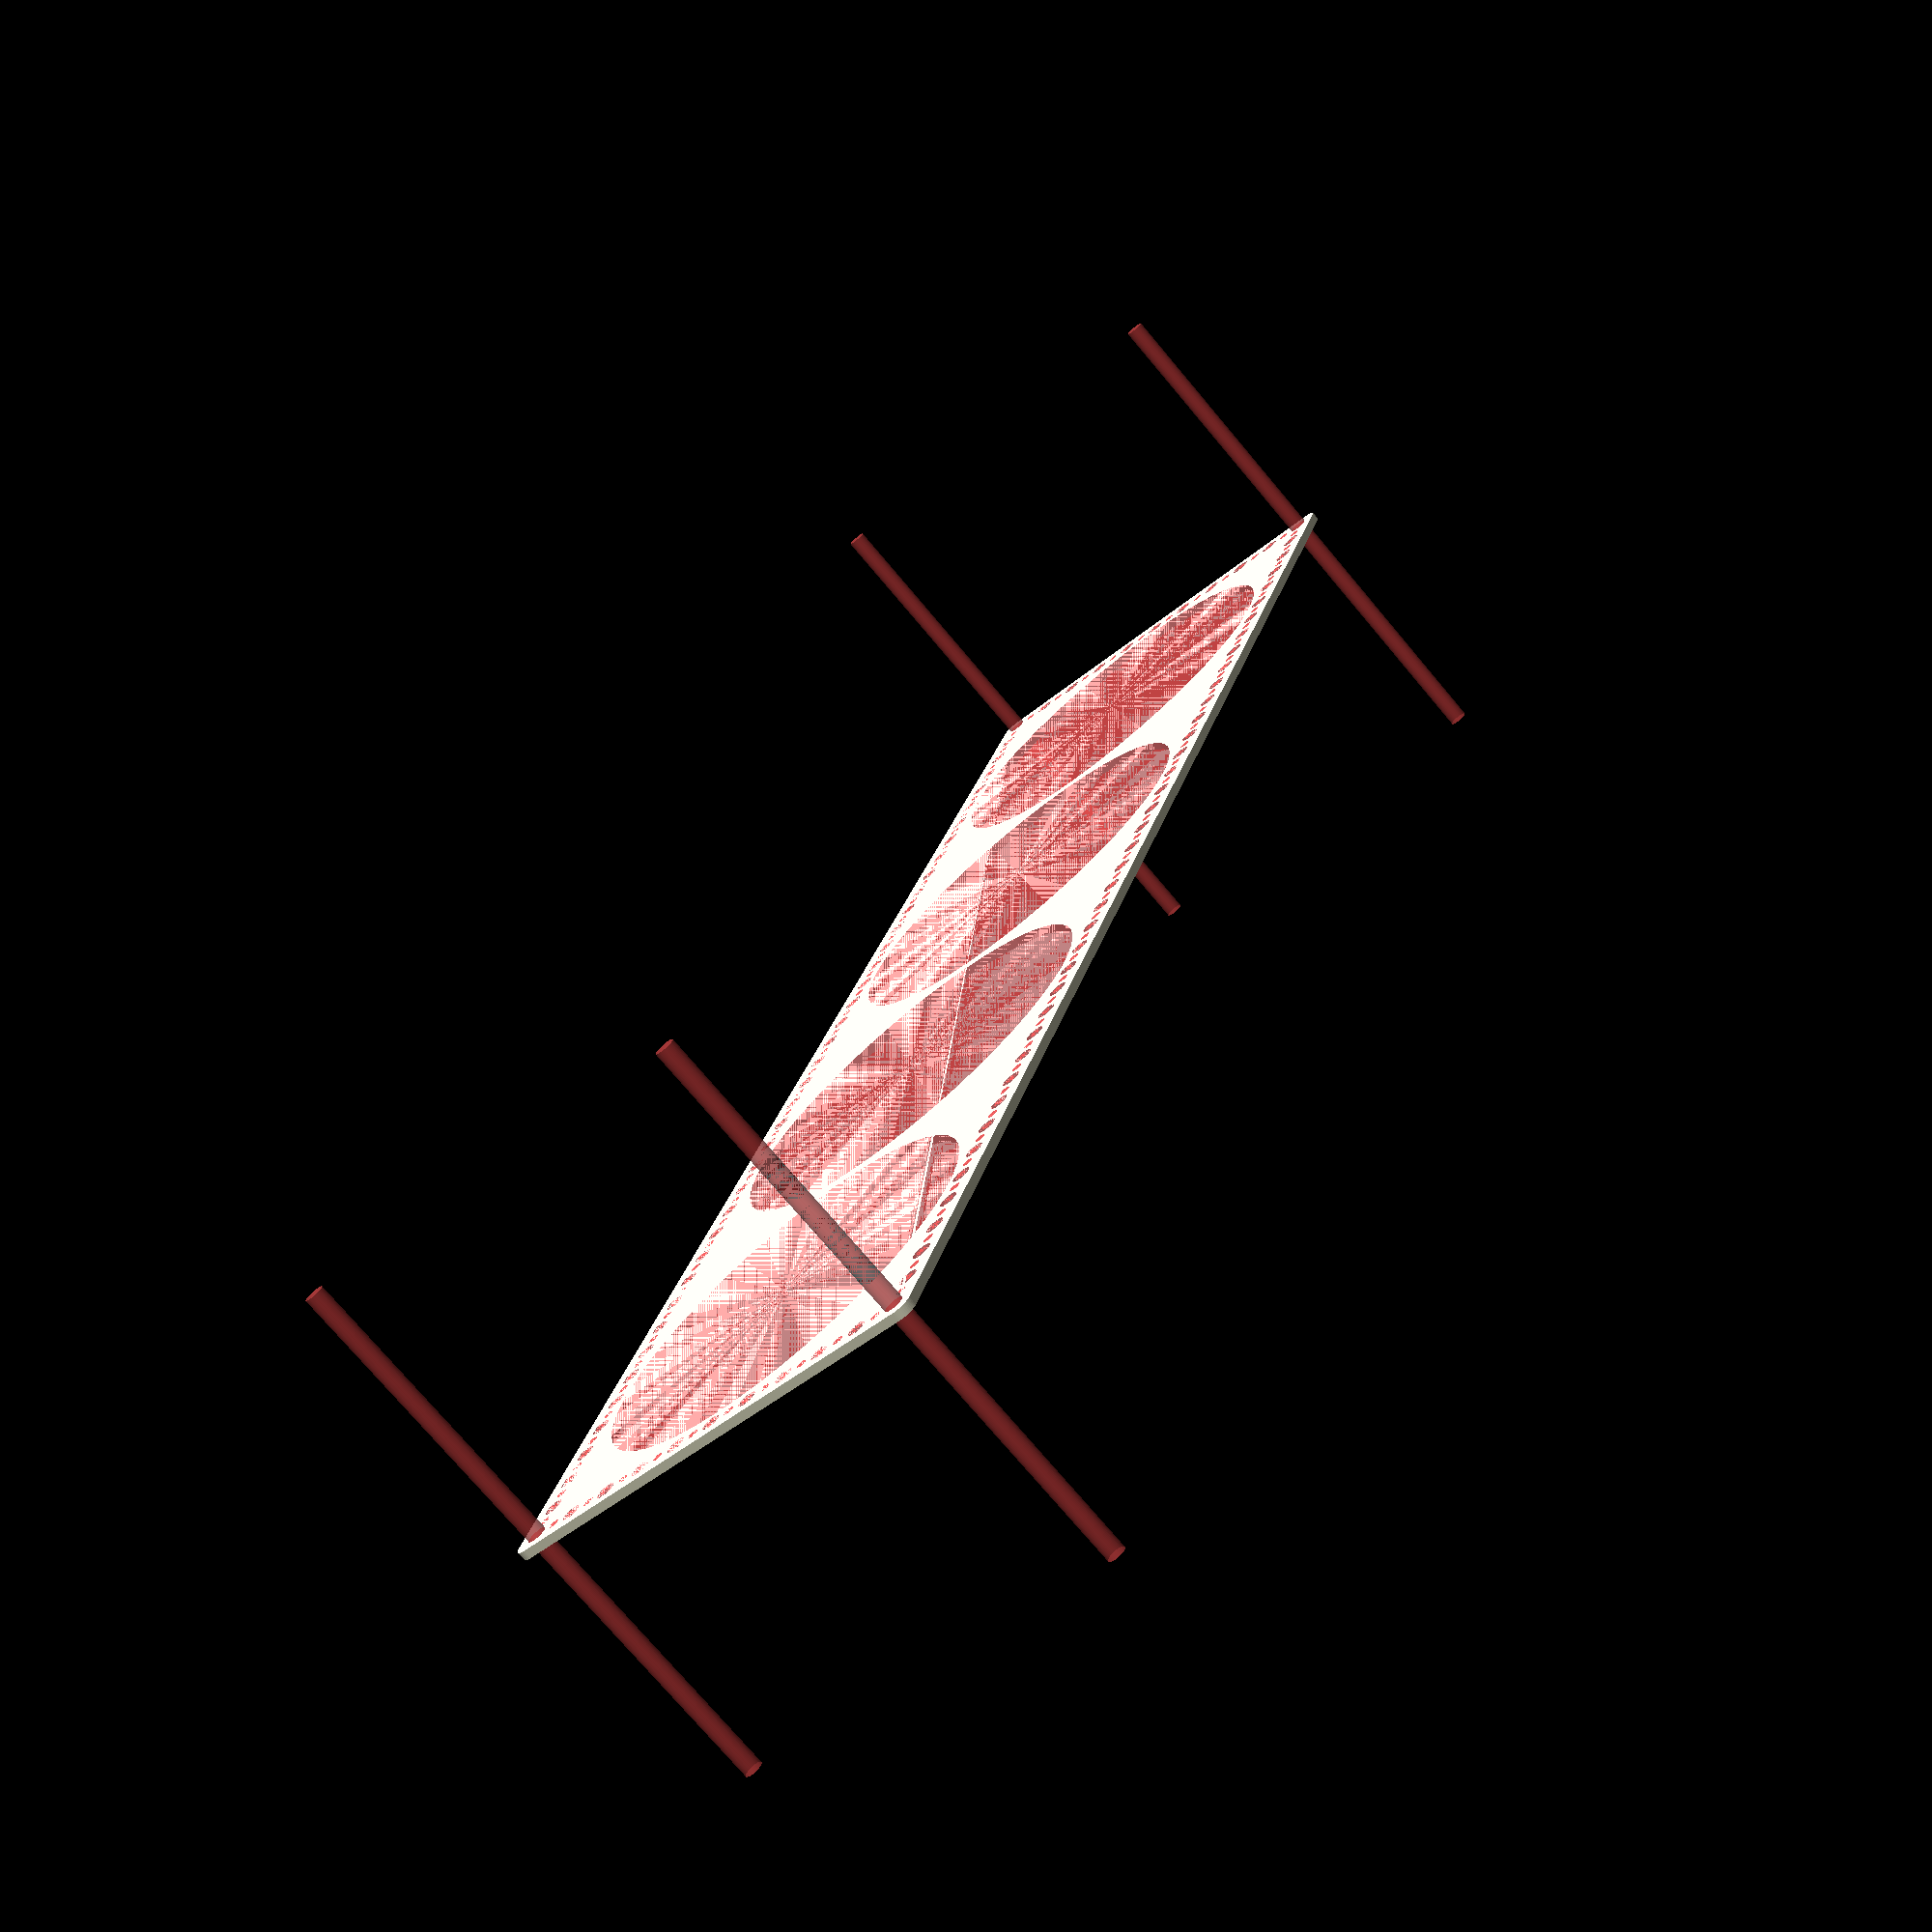
<openscad>
$fn = 50;


difference() {
	union() {
		hull() {
			translate(v = [-294.5000000000, 77.0000000000, 0]) {
				cylinder(h = 3, r = 5);
			}
			translate(v = [294.5000000000, 77.0000000000, 0]) {
				cylinder(h = 3, r = 5);
			}
			translate(v = [-294.5000000000, -77.0000000000, 0]) {
				cylinder(h = 3, r = 5);
			}
			translate(v = [294.5000000000, -77.0000000000, 0]) {
				cylinder(h = 3, r = 5);
			}
		}
	}
	union() {
		#translate(v = [-292.5000000000, -75.0000000000, 0]) {
			cylinder(h = 3, r = 3.2500000000);
		}
		#translate(v = [-292.5000000000, -60.0000000000, 0]) {
			cylinder(h = 3, r = 3.2500000000);
		}
		#translate(v = [-292.5000000000, -45.0000000000, 0]) {
			cylinder(h = 3, r = 3.2500000000);
		}
		#translate(v = [-292.5000000000, -30.0000000000, 0]) {
			cylinder(h = 3, r = 3.2500000000);
		}
		#translate(v = [-292.5000000000, -15.0000000000, 0]) {
			cylinder(h = 3, r = 3.2500000000);
		}
		#translate(v = [-292.5000000000, 0.0000000000, 0]) {
			cylinder(h = 3, r = 3.2500000000);
		}
		#translate(v = [-292.5000000000, 15.0000000000, 0]) {
			cylinder(h = 3, r = 3.2500000000);
		}
		#translate(v = [-292.5000000000, 30.0000000000, 0]) {
			cylinder(h = 3, r = 3.2500000000);
		}
		#translate(v = [-292.5000000000, 45.0000000000, 0]) {
			cylinder(h = 3, r = 3.2500000000);
		}
		#translate(v = [-292.5000000000, 60.0000000000, 0]) {
			cylinder(h = 3, r = 3.2500000000);
		}
		#translate(v = [-292.5000000000, 75.0000000000, 0]) {
			cylinder(h = 3, r = 3.2500000000);
		}
		#translate(v = [292.5000000000, -75.0000000000, 0]) {
			cylinder(h = 3, r = 3.2500000000);
		}
		#translate(v = [292.5000000000, -60.0000000000, 0]) {
			cylinder(h = 3, r = 3.2500000000);
		}
		#translate(v = [292.5000000000, -45.0000000000, 0]) {
			cylinder(h = 3, r = 3.2500000000);
		}
		#translate(v = [292.5000000000, -30.0000000000, 0]) {
			cylinder(h = 3, r = 3.2500000000);
		}
		#translate(v = [292.5000000000, -15.0000000000, 0]) {
			cylinder(h = 3, r = 3.2500000000);
		}
		#translate(v = [292.5000000000, 0.0000000000, 0]) {
			cylinder(h = 3, r = 3.2500000000);
		}
		#translate(v = [292.5000000000, 15.0000000000, 0]) {
			cylinder(h = 3, r = 3.2500000000);
		}
		#translate(v = [292.5000000000, 30.0000000000, 0]) {
			cylinder(h = 3, r = 3.2500000000);
		}
		#translate(v = [292.5000000000, 45.0000000000, 0]) {
			cylinder(h = 3, r = 3.2500000000);
		}
		#translate(v = [292.5000000000, 60.0000000000, 0]) {
			cylinder(h = 3, r = 3.2500000000);
		}
		#translate(v = [292.5000000000, 75.0000000000, 0]) {
			cylinder(h = 3, r = 3.2500000000);
		}
		#translate(v = [-292.5000000000, 75.0000000000, 0]) {
			cylinder(h = 3, r = 3.2500000000);
		}
		#translate(v = [-277.5000000000, 75.0000000000, 0]) {
			cylinder(h = 3, r = 3.2500000000);
		}
		#translate(v = [-262.5000000000, 75.0000000000, 0]) {
			cylinder(h = 3, r = 3.2500000000);
		}
		#translate(v = [-247.5000000000, 75.0000000000, 0]) {
			cylinder(h = 3, r = 3.2500000000);
		}
		#translate(v = [-232.5000000000, 75.0000000000, 0]) {
			cylinder(h = 3, r = 3.2500000000);
		}
		#translate(v = [-217.5000000000, 75.0000000000, 0]) {
			cylinder(h = 3, r = 3.2500000000);
		}
		#translate(v = [-202.5000000000, 75.0000000000, 0]) {
			cylinder(h = 3, r = 3.2500000000);
		}
		#translate(v = [-187.5000000000, 75.0000000000, 0]) {
			cylinder(h = 3, r = 3.2500000000);
		}
		#translate(v = [-172.5000000000, 75.0000000000, 0]) {
			cylinder(h = 3, r = 3.2500000000);
		}
		#translate(v = [-157.5000000000, 75.0000000000, 0]) {
			cylinder(h = 3, r = 3.2500000000);
		}
		#translate(v = [-142.5000000000, 75.0000000000, 0]) {
			cylinder(h = 3, r = 3.2500000000);
		}
		#translate(v = [-127.5000000000, 75.0000000000, 0]) {
			cylinder(h = 3, r = 3.2500000000);
		}
		#translate(v = [-112.5000000000, 75.0000000000, 0]) {
			cylinder(h = 3, r = 3.2500000000);
		}
		#translate(v = [-97.5000000000, 75.0000000000, 0]) {
			cylinder(h = 3, r = 3.2500000000);
		}
		#translate(v = [-82.5000000000, 75.0000000000, 0]) {
			cylinder(h = 3, r = 3.2500000000);
		}
		#translate(v = [-67.5000000000, 75.0000000000, 0]) {
			cylinder(h = 3, r = 3.2500000000);
		}
		#translate(v = [-52.5000000000, 75.0000000000, 0]) {
			cylinder(h = 3, r = 3.2500000000);
		}
		#translate(v = [-37.5000000000, 75.0000000000, 0]) {
			cylinder(h = 3, r = 3.2500000000);
		}
		#translate(v = [-22.5000000000, 75.0000000000, 0]) {
			cylinder(h = 3, r = 3.2500000000);
		}
		#translate(v = [-7.5000000000, 75.0000000000, 0]) {
			cylinder(h = 3, r = 3.2500000000);
		}
		#translate(v = [7.5000000000, 75.0000000000, 0]) {
			cylinder(h = 3, r = 3.2500000000);
		}
		#translate(v = [22.5000000000, 75.0000000000, 0]) {
			cylinder(h = 3, r = 3.2500000000);
		}
		#translate(v = [37.5000000000, 75.0000000000, 0]) {
			cylinder(h = 3, r = 3.2500000000);
		}
		#translate(v = [52.5000000000, 75.0000000000, 0]) {
			cylinder(h = 3, r = 3.2500000000);
		}
		#translate(v = [67.5000000000, 75.0000000000, 0]) {
			cylinder(h = 3, r = 3.2500000000);
		}
		#translate(v = [82.5000000000, 75.0000000000, 0]) {
			cylinder(h = 3, r = 3.2500000000);
		}
		#translate(v = [97.5000000000, 75.0000000000, 0]) {
			cylinder(h = 3, r = 3.2500000000);
		}
		#translate(v = [112.5000000000, 75.0000000000, 0]) {
			cylinder(h = 3, r = 3.2500000000);
		}
		#translate(v = [127.5000000000, 75.0000000000, 0]) {
			cylinder(h = 3, r = 3.2500000000);
		}
		#translate(v = [142.5000000000, 75.0000000000, 0]) {
			cylinder(h = 3, r = 3.2500000000);
		}
		#translate(v = [157.5000000000, 75.0000000000, 0]) {
			cylinder(h = 3, r = 3.2500000000);
		}
		#translate(v = [172.5000000000, 75.0000000000, 0]) {
			cylinder(h = 3, r = 3.2500000000);
		}
		#translate(v = [187.5000000000, 75.0000000000, 0]) {
			cylinder(h = 3, r = 3.2500000000);
		}
		#translate(v = [202.5000000000, 75.0000000000, 0]) {
			cylinder(h = 3, r = 3.2500000000);
		}
		#translate(v = [217.5000000000, 75.0000000000, 0]) {
			cylinder(h = 3, r = 3.2500000000);
		}
		#translate(v = [232.5000000000, 75.0000000000, 0]) {
			cylinder(h = 3, r = 3.2500000000);
		}
		#translate(v = [247.5000000000, 75.0000000000, 0]) {
			cylinder(h = 3, r = 3.2500000000);
		}
		#translate(v = [262.5000000000, 75.0000000000, 0]) {
			cylinder(h = 3, r = 3.2500000000);
		}
		#translate(v = [277.5000000000, 75.0000000000, 0]) {
			cylinder(h = 3, r = 3.2500000000);
		}
		#translate(v = [292.5000000000, 75.0000000000, 0]) {
			cylinder(h = 3, r = 3.2500000000);
		}
		#translate(v = [-292.5000000000, -75.0000000000, 0]) {
			cylinder(h = 3, r = 3.2500000000);
		}
		#translate(v = [-277.5000000000, -75.0000000000, 0]) {
			cylinder(h = 3, r = 3.2500000000);
		}
		#translate(v = [-262.5000000000, -75.0000000000, 0]) {
			cylinder(h = 3, r = 3.2500000000);
		}
		#translate(v = [-247.5000000000, -75.0000000000, 0]) {
			cylinder(h = 3, r = 3.2500000000);
		}
		#translate(v = [-232.5000000000, -75.0000000000, 0]) {
			cylinder(h = 3, r = 3.2500000000);
		}
		#translate(v = [-217.5000000000, -75.0000000000, 0]) {
			cylinder(h = 3, r = 3.2500000000);
		}
		#translate(v = [-202.5000000000, -75.0000000000, 0]) {
			cylinder(h = 3, r = 3.2500000000);
		}
		#translate(v = [-187.5000000000, -75.0000000000, 0]) {
			cylinder(h = 3, r = 3.2500000000);
		}
		#translate(v = [-172.5000000000, -75.0000000000, 0]) {
			cylinder(h = 3, r = 3.2500000000);
		}
		#translate(v = [-157.5000000000, -75.0000000000, 0]) {
			cylinder(h = 3, r = 3.2500000000);
		}
		#translate(v = [-142.5000000000, -75.0000000000, 0]) {
			cylinder(h = 3, r = 3.2500000000);
		}
		#translate(v = [-127.5000000000, -75.0000000000, 0]) {
			cylinder(h = 3, r = 3.2500000000);
		}
		#translate(v = [-112.5000000000, -75.0000000000, 0]) {
			cylinder(h = 3, r = 3.2500000000);
		}
		#translate(v = [-97.5000000000, -75.0000000000, 0]) {
			cylinder(h = 3, r = 3.2500000000);
		}
		#translate(v = [-82.5000000000, -75.0000000000, 0]) {
			cylinder(h = 3, r = 3.2500000000);
		}
		#translate(v = [-67.5000000000, -75.0000000000, 0]) {
			cylinder(h = 3, r = 3.2500000000);
		}
		#translate(v = [-52.5000000000, -75.0000000000, 0]) {
			cylinder(h = 3, r = 3.2500000000);
		}
		#translate(v = [-37.5000000000, -75.0000000000, 0]) {
			cylinder(h = 3, r = 3.2500000000);
		}
		#translate(v = [-22.5000000000, -75.0000000000, 0]) {
			cylinder(h = 3, r = 3.2500000000);
		}
		#translate(v = [-7.5000000000, -75.0000000000, 0]) {
			cylinder(h = 3, r = 3.2500000000);
		}
		#translate(v = [7.5000000000, -75.0000000000, 0]) {
			cylinder(h = 3, r = 3.2500000000);
		}
		#translate(v = [22.5000000000, -75.0000000000, 0]) {
			cylinder(h = 3, r = 3.2500000000);
		}
		#translate(v = [37.5000000000, -75.0000000000, 0]) {
			cylinder(h = 3, r = 3.2500000000);
		}
		#translate(v = [52.5000000000, -75.0000000000, 0]) {
			cylinder(h = 3, r = 3.2500000000);
		}
		#translate(v = [67.5000000000, -75.0000000000, 0]) {
			cylinder(h = 3, r = 3.2500000000);
		}
		#translate(v = [82.5000000000, -75.0000000000, 0]) {
			cylinder(h = 3, r = 3.2500000000);
		}
		#translate(v = [97.5000000000, -75.0000000000, 0]) {
			cylinder(h = 3, r = 3.2500000000);
		}
		#translate(v = [112.5000000000, -75.0000000000, 0]) {
			cylinder(h = 3, r = 3.2500000000);
		}
		#translate(v = [127.5000000000, -75.0000000000, 0]) {
			cylinder(h = 3, r = 3.2500000000);
		}
		#translate(v = [142.5000000000, -75.0000000000, 0]) {
			cylinder(h = 3, r = 3.2500000000);
		}
		#translate(v = [157.5000000000, -75.0000000000, 0]) {
			cylinder(h = 3, r = 3.2500000000);
		}
		#translate(v = [172.5000000000, -75.0000000000, 0]) {
			cylinder(h = 3, r = 3.2500000000);
		}
		#translate(v = [187.5000000000, -75.0000000000, 0]) {
			cylinder(h = 3, r = 3.2500000000);
		}
		#translate(v = [202.5000000000, -75.0000000000, 0]) {
			cylinder(h = 3, r = 3.2500000000);
		}
		#translate(v = [217.5000000000, -75.0000000000, 0]) {
			cylinder(h = 3, r = 3.2500000000);
		}
		#translate(v = [232.5000000000, -75.0000000000, 0]) {
			cylinder(h = 3, r = 3.2500000000);
		}
		#translate(v = [247.5000000000, -75.0000000000, 0]) {
			cylinder(h = 3, r = 3.2500000000);
		}
		#translate(v = [262.5000000000, -75.0000000000, 0]) {
			cylinder(h = 3, r = 3.2500000000);
		}
		#translate(v = [277.5000000000, -75.0000000000, 0]) {
			cylinder(h = 3, r = 3.2500000000);
		}
		#translate(v = [292.5000000000, -75.0000000000, 0]) {
			cylinder(h = 3, r = 3.2500000000);
		}
		#translate(v = [-292.5000000000, -75.0000000000, -100.0000000000]) {
			cylinder(h = 200, r = 3.2500000000);
		}
		#translate(v = [-292.5000000000, 75.0000000000, -100.0000000000]) {
			cylinder(h = 200, r = 3.2500000000);
		}
		#translate(v = [292.5000000000, -75.0000000000, -100.0000000000]) {
			cylinder(h = 200, r = 3.2500000000);
		}
		#translate(v = [292.5000000000, 75.0000000000, -100.0000000000]) {
			cylinder(h = 200, r = 3.2500000000);
		}
		#translate(v = [-292.5000000000, -75.0000000000, 0]) {
			cylinder(h = 3, r = 1.8000000000);
		}
		#translate(v = [-292.5000000000, -67.5000000000, 0]) {
			cylinder(h = 3, r = 1.8000000000);
		}
		#translate(v = [-292.5000000000, -60.0000000000, 0]) {
			cylinder(h = 3, r = 1.8000000000);
		}
		#translate(v = [-292.5000000000, -52.5000000000, 0]) {
			cylinder(h = 3, r = 1.8000000000);
		}
		#translate(v = [-292.5000000000, -45.0000000000, 0]) {
			cylinder(h = 3, r = 1.8000000000);
		}
		#translate(v = [-292.5000000000, -37.5000000000, 0]) {
			cylinder(h = 3, r = 1.8000000000);
		}
		#translate(v = [-292.5000000000, -30.0000000000, 0]) {
			cylinder(h = 3, r = 1.8000000000);
		}
		#translate(v = [-292.5000000000, -22.5000000000, 0]) {
			cylinder(h = 3, r = 1.8000000000);
		}
		#translate(v = [-292.5000000000, -15.0000000000, 0]) {
			cylinder(h = 3, r = 1.8000000000);
		}
		#translate(v = [-292.5000000000, -7.5000000000, 0]) {
			cylinder(h = 3, r = 1.8000000000);
		}
		#translate(v = [-292.5000000000, 0.0000000000, 0]) {
			cylinder(h = 3, r = 1.8000000000);
		}
		#translate(v = [-292.5000000000, 7.5000000000, 0]) {
			cylinder(h = 3, r = 1.8000000000);
		}
		#translate(v = [-292.5000000000, 15.0000000000, 0]) {
			cylinder(h = 3, r = 1.8000000000);
		}
		#translate(v = [-292.5000000000, 22.5000000000, 0]) {
			cylinder(h = 3, r = 1.8000000000);
		}
		#translate(v = [-292.5000000000, 30.0000000000, 0]) {
			cylinder(h = 3, r = 1.8000000000);
		}
		#translate(v = [-292.5000000000, 37.5000000000, 0]) {
			cylinder(h = 3, r = 1.8000000000);
		}
		#translate(v = [-292.5000000000, 45.0000000000, 0]) {
			cylinder(h = 3, r = 1.8000000000);
		}
		#translate(v = [-292.5000000000, 52.5000000000, 0]) {
			cylinder(h = 3, r = 1.8000000000);
		}
		#translate(v = [-292.5000000000, 60.0000000000, 0]) {
			cylinder(h = 3, r = 1.8000000000);
		}
		#translate(v = [-292.5000000000, 67.5000000000, 0]) {
			cylinder(h = 3, r = 1.8000000000);
		}
		#translate(v = [-292.5000000000, 75.0000000000, 0]) {
			cylinder(h = 3, r = 1.8000000000);
		}
		#translate(v = [292.5000000000, -75.0000000000, 0]) {
			cylinder(h = 3, r = 1.8000000000);
		}
		#translate(v = [292.5000000000, -67.5000000000, 0]) {
			cylinder(h = 3, r = 1.8000000000);
		}
		#translate(v = [292.5000000000, -60.0000000000, 0]) {
			cylinder(h = 3, r = 1.8000000000);
		}
		#translate(v = [292.5000000000, -52.5000000000, 0]) {
			cylinder(h = 3, r = 1.8000000000);
		}
		#translate(v = [292.5000000000, -45.0000000000, 0]) {
			cylinder(h = 3, r = 1.8000000000);
		}
		#translate(v = [292.5000000000, -37.5000000000, 0]) {
			cylinder(h = 3, r = 1.8000000000);
		}
		#translate(v = [292.5000000000, -30.0000000000, 0]) {
			cylinder(h = 3, r = 1.8000000000);
		}
		#translate(v = [292.5000000000, -22.5000000000, 0]) {
			cylinder(h = 3, r = 1.8000000000);
		}
		#translate(v = [292.5000000000, -15.0000000000, 0]) {
			cylinder(h = 3, r = 1.8000000000);
		}
		#translate(v = [292.5000000000, -7.5000000000, 0]) {
			cylinder(h = 3, r = 1.8000000000);
		}
		#translate(v = [292.5000000000, 0.0000000000, 0]) {
			cylinder(h = 3, r = 1.8000000000);
		}
		#translate(v = [292.5000000000, 7.5000000000, 0]) {
			cylinder(h = 3, r = 1.8000000000);
		}
		#translate(v = [292.5000000000, 15.0000000000, 0]) {
			cylinder(h = 3, r = 1.8000000000);
		}
		#translate(v = [292.5000000000, 22.5000000000, 0]) {
			cylinder(h = 3, r = 1.8000000000);
		}
		#translate(v = [292.5000000000, 30.0000000000, 0]) {
			cylinder(h = 3, r = 1.8000000000);
		}
		#translate(v = [292.5000000000, 37.5000000000, 0]) {
			cylinder(h = 3, r = 1.8000000000);
		}
		#translate(v = [292.5000000000, 45.0000000000, 0]) {
			cylinder(h = 3, r = 1.8000000000);
		}
		#translate(v = [292.5000000000, 52.5000000000, 0]) {
			cylinder(h = 3, r = 1.8000000000);
		}
		#translate(v = [292.5000000000, 60.0000000000, 0]) {
			cylinder(h = 3, r = 1.8000000000);
		}
		#translate(v = [292.5000000000, 67.5000000000, 0]) {
			cylinder(h = 3, r = 1.8000000000);
		}
		#translate(v = [292.5000000000, 75.0000000000, 0]) {
			cylinder(h = 3, r = 1.8000000000);
		}
		#translate(v = [-292.5000000000, 75.0000000000, 0]) {
			cylinder(h = 3, r = 1.8000000000);
		}
		#translate(v = [-285.0000000000, 75.0000000000, 0]) {
			cylinder(h = 3, r = 1.8000000000);
		}
		#translate(v = [-277.5000000000, 75.0000000000, 0]) {
			cylinder(h = 3, r = 1.8000000000);
		}
		#translate(v = [-270.0000000000, 75.0000000000, 0]) {
			cylinder(h = 3, r = 1.8000000000);
		}
		#translate(v = [-262.5000000000, 75.0000000000, 0]) {
			cylinder(h = 3, r = 1.8000000000);
		}
		#translate(v = [-255.0000000000, 75.0000000000, 0]) {
			cylinder(h = 3, r = 1.8000000000);
		}
		#translate(v = [-247.5000000000, 75.0000000000, 0]) {
			cylinder(h = 3, r = 1.8000000000);
		}
		#translate(v = [-240.0000000000, 75.0000000000, 0]) {
			cylinder(h = 3, r = 1.8000000000);
		}
		#translate(v = [-232.5000000000, 75.0000000000, 0]) {
			cylinder(h = 3, r = 1.8000000000);
		}
		#translate(v = [-225.0000000000, 75.0000000000, 0]) {
			cylinder(h = 3, r = 1.8000000000);
		}
		#translate(v = [-217.5000000000, 75.0000000000, 0]) {
			cylinder(h = 3, r = 1.8000000000);
		}
		#translate(v = [-210.0000000000, 75.0000000000, 0]) {
			cylinder(h = 3, r = 1.8000000000);
		}
		#translate(v = [-202.5000000000, 75.0000000000, 0]) {
			cylinder(h = 3, r = 1.8000000000);
		}
		#translate(v = [-195.0000000000, 75.0000000000, 0]) {
			cylinder(h = 3, r = 1.8000000000);
		}
		#translate(v = [-187.5000000000, 75.0000000000, 0]) {
			cylinder(h = 3, r = 1.8000000000);
		}
		#translate(v = [-180.0000000000, 75.0000000000, 0]) {
			cylinder(h = 3, r = 1.8000000000);
		}
		#translate(v = [-172.5000000000, 75.0000000000, 0]) {
			cylinder(h = 3, r = 1.8000000000);
		}
		#translate(v = [-165.0000000000, 75.0000000000, 0]) {
			cylinder(h = 3, r = 1.8000000000);
		}
		#translate(v = [-157.5000000000, 75.0000000000, 0]) {
			cylinder(h = 3, r = 1.8000000000);
		}
		#translate(v = [-150.0000000000, 75.0000000000, 0]) {
			cylinder(h = 3, r = 1.8000000000);
		}
		#translate(v = [-142.5000000000, 75.0000000000, 0]) {
			cylinder(h = 3, r = 1.8000000000);
		}
		#translate(v = [-135.0000000000, 75.0000000000, 0]) {
			cylinder(h = 3, r = 1.8000000000);
		}
		#translate(v = [-127.5000000000, 75.0000000000, 0]) {
			cylinder(h = 3, r = 1.8000000000);
		}
		#translate(v = [-120.0000000000, 75.0000000000, 0]) {
			cylinder(h = 3, r = 1.8000000000);
		}
		#translate(v = [-112.5000000000, 75.0000000000, 0]) {
			cylinder(h = 3, r = 1.8000000000);
		}
		#translate(v = [-105.0000000000, 75.0000000000, 0]) {
			cylinder(h = 3, r = 1.8000000000);
		}
		#translate(v = [-97.5000000000, 75.0000000000, 0]) {
			cylinder(h = 3, r = 1.8000000000);
		}
		#translate(v = [-90.0000000000, 75.0000000000, 0]) {
			cylinder(h = 3, r = 1.8000000000);
		}
		#translate(v = [-82.5000000000, 75.0000000000, 0]) {
			cylinder(h = 3, r = 1.8000000000);
		}
		#translate(v = [-75.0000000000, 75.0000000000, 0]) {
			cylinder(h = 3, r = 1.8000000000);
		}
		#translate(v = [-67.5000000000, 75.0000000000, 0]) {
			cylinder(h = 3, r = 1.8000000000);
		}
		#translate(v = [-60.0000000000, 75.0000000000, 0]) {
			cylinder(h = 3, r = 1.8000000000);
		}
		#translate(v = [-52.5000000000, 75.0000000000, 0]) {
			cylinder(h = 3, r = 1.8000000000);
		}
		#translate(v = [-45.0000000000, 75.0000000000, 0]) {
			cylinder(h = 3, r = 1.8000000000);
		}
		#translate(v = [-37.5000000000, 75.0000000000, 0]) {
			cylinder(h = 3, r = 1.8000000000);
		}
		#translate(v = [-30.0000000000, 75.0000000000, 0]) {
			cylinder(h = 3, r = 1.8000000000);
		}
		#translate(v = [-22.5000000000, 75.0000000000, 0]) {
			cylinder(h = 3, r = 1.8000000000);
		}
		#translate(v = [-15.0000000000, 75.0000000000, 0]) {
			cylinder(h = 3, r = 1.8000000000);
		}
		#translate(v = [-7.5000000000, 75.0000000000, 0]) {
			cylinder(h = 3, r = 1.8000000000);
		}
		#translate(v = [0.0000000000, 75.0000000000, 0]) {
			cylinder(h = 3, r = 1.8000000000);
		}
		#translate(v = [7.5000000000, 75.0000000000, 0]) {
			cylinder(h = 3, r = 1.8000000000);
		}
		#translate(v = [15.0000000000, 75.0000000000, 0]) {
			cylinder(h = 3, r = 1.8000000000);
		}
		#translate(v = [22.5000000000, 75.0000000000, 0]) {
			cylinder(h = 3, r = 1.8000000000);
		}
		#translate(v = [30.0000000000, 75.0000000000, 0]) {
			cylinder(h = 3, r = 1.8000000000);
		}
		#translate(v = [37.5000000000, 75.0000000000, 0]) {
			cylinder(h = 3, r = 1.8000000000);
		}
		#translate(v = [45.0000000000, 75.0000000000, 0]) {
			cylinder(h = 3, r = 1.8000000000);
		}
		#translate(v = [52.5000000000, 75.0000000000, 0]) {
			cylinder(h = 3, r = 1.8000000000);
		}
		#translate(v = [60.0000000000, 75.0000000000, 0]) {
			cylinder(h = 3, r = 1.8000000000);
		}
		#translate(v = [67.5000000000, 75.0000000000, 0]) {
			cylinder(h = 3, r = 1.8000000000);
		}
		#translate(v = [75.0000000000, 75.0000000000, 0]) {
			cylinder(h = 3, r = 1.8000000000);
		}
		#translate(v = [82.5000000000, 75.0000000000, 0]) {
			cylinder(h = 3, r = 1.8000000000);
		}
		#translate(v = [90.0000000000, 75.0000000000, 0]) {
			cylinder(h = 3, r = 1.8000000000);
		}
		#translate(v = [97.5000000000, 75.0000000000, 0]) {
			cylinder(h = 3, r = 1.8000000000);
		}
		#translate(v = [105.0000000000, 75.0000000000, 0]) {
			cylinder(h = 3, r = 1.8000000000);
		}
		#translate(v = [112.5000000000, 75.0000000000, 0]) {
			cylinder(h = 3, r = 1.8000000000);
		}
		#translate(v = [120.0000000000, 75.0000000000, 0]) {
			cylinder(h = 3, r = 1.8000000000);
		}
		#translate(v = [127.5000000000, 75.0000000000, 0]) {
			cylinder(h = 3, r = 1.8000000000);
		}
		#translate(v = [135.0000000000, 75.0000000000, 0]) {
			cylinder(h = 3, r = 1.8000000000);
		}
		#translate(v = [142.5000000000, 75.0000000000, 0]) {
			cylinder(h = 3, r = 1.8000000000);
		}
		#translate(v = [150.0000000000, 75.0000000000, 0]) {
			cylinder(h = 3, r = 1.8000000000);
		}
		#translate(v = [157.5000000000, 75.0000000000, 0]) {
			cylinder(h = 3, r = 1.8000000000);
		}
		#translate(v = [165.0000000000, 75.0000000000, 0]) {
			cylinder(h = 3, r = 1.8000000000);
		}
		#translate(v = [172.5000000000, 75.0000000000, 0]) {
			cylinder(h = 3, r = 1.8000000000);
		}
		#translate(v = [180.0000000000, 75.0000000000, 0]) {
			cylinder(h = 3, r = 1.8000000000);
		}
		#translate(v = [187.5000000000, 75.0000000000, 0]) {
			cylinder(h = 3, r = 1.8000000000);
		}
		#translate(v = [195.0000000000, 75.0000000000, 0]) {
			cylinder(h = 3, r = 1.8000000000);
		}
		#translate(v = [202.5000000000, 75.0000000000, 0]) {
			cylinder(h = 3, r = 1.8000000000);
		}
		#translate(v = [210.0000000000, 75.0000000000, 0]) {
			cylinder(h = 3, r = 1.8000000000);
		}
		#translate(v = [217.5000000000, 75.0000000000, 0]) {
			cylinder(h = 3, r = 1.8000000000);
		}
		#translate(v = [225.0000000000, 75.0000000000, 0]) {
			cylinder(h = 3, r = 1.8000000000);
		}
		#translate(v = [232.5000000000, 75.0000000000, 0]) {
			cylinder(h = 3, r = 1.8000000000);
		}
		#translate(v = [240.0000000000, 75.0000000000, 0]) {
			cylinder(h = 3, r = 1.8000000000);
		}
		#translate(v = [247.5000000000, 75.0000000000, 0]) {
			cylinder(h = 3, r = 1.8000000000);
		}
		#translate(v = [255.0000000000, 75.0000000000, 0]) {
			cylinder(h = 3, r = 1.8000000000);
		}
		#translate(v = [262.5000000000, 75.0000000000, 0]) {
			cylinder(h = 3, r = 1.8000000000);
		}
		#translate(v = [270.0000000000, 75.0000000000, 0]) {
			cylinder(h = 3, r = 1.8000000000);
		}
		#translate(v = [277.5000000000, 75.0000000000, 0]) {
			cylinder(h = 3, r = 1.8000000000);
		}
		#translate(v = [285.0000000000, 75.0000000000, 0]) {
			cylinder(h = 3, r = 1.8000000000);
		}
		#translate(v = [292.5000000000, 75.0000000000, 0]) {
			cylinder(h = 3, r = 1.8000000000);
		}
		#translate(v = [-292.5000000000, -75.0000000000, 0]) {
			cylinder(h = 3, r = 1.8000000000);
		}
		#translate(v = [-285.0000000000, -75.0000000000, 0]) {
			cylinder(h = 3, r = 1.8000000000);
		}
		#translate(v = [-277.5000000000, -75.0000000000, 0]) {
			cylinder(h = 3, r = 1.8000000000);
		}
		#translate(v = [-270.0000000000, -75.0000000000, 0]) {
			cylinder(h = 3, r = 1.8000000000);
		}
		#translate(v = [-262.5000000000, -75.0000000000, 0]) {
			cylinder(h = 3, r = 1.8000000000);
		}
		#translate(v = [-255.0000000000, -75.0000000000, 0]) {
			cylinder(h = 3, r = 1.8000000000);
		}
		#translate(v = [-247.5000000000, -75.0000000000, 0]) {
			cylinder(h = 3, r = 1.8000000000);
		}
		#translate(v = [-240.0000000000, -75.0000000000, 0]) {
			cylinder(h = 3, r = 1.8000000000);
		}
		#translate(v = [-232.5000000000, -75.0000000000, 0]) {
			cylinder(h = 3, r = 1.8000000000);
		}
		#translate(v = [-225.0000000000, -75.0000000000, 0]) {
			cylinder(h = 3, r = 1.8000000000);
		}
		#translate(v = [-217.5000000000, -75.0000000000, 0]) {
			cylinder(h = 3, r = 1.8000000000);
		}
		#translate(v = [-210.0000000000, -75.0000000000, 0]) {
			cylinder(h = 3, r = 1.8000000000);
		}
		#translate(v = [-202.5000000000, -75.0000000000, 0]) {
			cylinder(h = 3, r = 1.8000000000);
		}
		#translate(v = [-195.0000000000, -75.0000000000, 0]) {
			cylinder(h = 3, r = 1.8000000000);
		}
		#translate(v = [-187.5000000000, -75.0000000000, 0]) {
			cylinder(h = 3, r = 1.8000000000);
		}
		#translate(v = [-180.0000000000, -75.0000000000, 0]) {
			cylinder(h = 3, r = 1.8000000000);
		}
		#translate(v = [-172.5000000000, -75.0000000000, 0]) {
			cylinder(h = 3, r = 1.8000000000);
		}
		#translate(v = [-165.0000000000, -75.0000000000, 0]) {
			cylinder(h = 3, r = 1.8000000000);
		}
		#translate(v = [-157.5000000000, -75.0000000000, 0]) {
			cylinder(h = 3, r = 1.8000000000);
		}
		#translate(v = [-150.0000000000, -75.0000000000, 0]) {
			cylinder(h = 3, r = 1.8000000000);
		}
		#translate(v = [-142.5000000000, -75.0000000000, 0]) {
			cylinder(h = 3, r = 1.8000000000);
		}
		#translate(v = [-135.0000000000, -75.0000000000, 0]) {
			cylinder(h = 3, r = 1.8000000000);
		}
		#translate(v = [-127.5000000000, -75.0000000000, 0]) {
			cylinder(h = 3, r = 1.8000000000);
		}
		#translate(v = [-120.0000000000, -75.0000000000, 0]) {
			cylinder(h = 3, r = 1.8000000000);
		}
		#translate(v = [-112.5000000000, -75.0000000000, 0]) {
			cylinder(h = 3, r = 1.8000000000);
		}
		#translate(v = [-105.0000000000, -75.0000000000, 0]) {
			cylinder(h = 3, r = 1.8000000000);
		}
		#translate(v = [-97.5000000000, -75.0000000000, 0]) {
			cylinder(h = 3, r = 1.8000000000);
		}
		#translate(v = [-90.0000000000, -75.0000000000, 0]) {
			cylinder(h = 3, r = 1.8000000000);
		}
		#translate(v = [-82.5000000000, -75.0000000000, 0]) {
			cylinder(h = 3, r = 1.8000000000);
		}
		#translate(v = [-75.0000000000, -75.0000000000, 0]) {
			cylinder(h = 3, r = 1.8000000000);
		}
		#translate(v = [-67.5000000000, -75.0000000000, 0]) {
			cylinder(h = 3, r = 1.8000000000);
		}
		#translate(v = [-60.0000000000, -75.0000000000, 0]) {
			cylinder(h = 3, r = 1.8000000000);
		}
		#translate(v = [-52.5000000000, -75.0000000000, 0]) {
			cylinder(h = 3, r = 1.8000000000);
		}
		#translate(v = [-45.0000000000, -75.0000000000, 0]) {
			cylinder(h = 3, r = 1.8000000000);
		}
		#translate(v = [-37.5000000000, -75.0000000000, 0]) {
			cylinder(h = 3, r = 1.8000000000);
		}
		#translate(v = [-30.0000000000, -75.0000000000, 0]) {
			cylinder(h = 3, r = 1.8000000000);
		}
		#translate(v = [-22.5000000000, -75.0000000000, 0]) {
			cylinder(h = 3, r = 1.8000000000);
		}
		#translate(v = [-15.0000000000, -75.0000000000, 0]) {
			cylinder(h = 3, r = 1.8000000000);
		}
		#translate(v = [-7.5000000000, -75.0000000000, 0]) {
			cylinder(h = 3, r = 1.8000000000);
		}
		#translate(v = [0.0000000000, -75.0000000000, 0]) {
			cylinder(h = 3, r = 1.8000000000);
		}
		#translate(v = [7.5000000000, -75.0000000000, 0]) {
			cylinder(h = 3, r = 1.8000000000);
		}
		#translate(v = [15.0000000000, -75.0000000000, 0]) {
			cylinder(h = 3, r = 1.8000000000);
		}
		#translate(v = [22.5000000000, -75.0000000000, 0]) {
			cylinder(h = 3, r = 1.8000000000);
		}
		#translate(v = [30.0000000000, -75.0000000000, 0]) {
			cylinder(h = 3, r = 1.8000000000);
		}
		#translate(v = [37.5000000000, -75.0000000000, 0]) {
			cylinder(h = 3, r = 1.8000000000);
		}
		#translate(v = [45.0000000000, -75.0000000000, 0]) {
			cylinder(h = 3, r = 1.8000000000);
		}
		#translate(v = [52.5000000000, -75.0000000000, 0]) {
			cylinder(h = 3, r = 1.8000000000);
		}
		#translate(v = [60.0000000000, -75.0000000000, 0]) {
			cylinder(h = 3, r = 1.8000000000);
		}
		#translate(v = [67.5000000000, -75.0000000000, 0]) {
			cylinder(h = 3, r = 1.8000000000);
		}
		#translate(v = [75.0000000000, -75.0000000000, 0]) {
			cylinder(h = 3, r = 1.8000000000);
		}
		#translate(v = [82.5000000000, -75.0000000000, 0]) {
			cylinder(h = 3, r = 1.8000000000);
		}
		#translate(v = [90.0000000000, -75.0000000000, 0]) {
			cylinder(h = 3, r = 1.8000000000);
		}
		#translate(v = [97.5000000000, -75.0000000000, 0]) {
			cylinder(h = 3, r = 1.8000000000);
		}
		#translate(v = [105.0000000000, -75.0000000000, 0]) {
			cylinder(h = 3, r = 1.8000000000);
		}
		#translate(v = [112.5000000000, -75.0000000000, 0]) {
			cylinder(h = 3, r = 1.8000000000);
		}
		#translate(v = [120.0000000000, -75.0000000000, 0]) {
			cylinder(h = 3, r = 1.8000000000);
		}
		#translate(v = [127.5000000000, -75.0000000000, 0]) {
			cylinder(h = 3, r = 1.8000000000);
		}
		#translate(v = [135.0000000000, -75.0000000000, 0]) {
			cylinder(h = 3, r = 1.8000000000);
		}
		#translate(v = [142.5000000000, -75.0000000000, 0]) {
			cylinder(h = 3, r = 1.8000000000);
		}
		#translate(v = [150.0000000000, -75.0000000000, 0]) {
			cylinder(h = 3, r = 1.8000000000);
		}
		#translate(v = [157.5000000000, -75.0000000000, 0]) {
			cylinder(h = 3, r = 1.8000000000);
		}
		#translate(v = [165.0000000000, -75.0000000000, 0]) {
			cylinder(h = 3, r = 1.8000000000);
		}
		#translate(v = [172.5000000000, -75.0000000000, 0]) {
			cylinder(h = 3, r = 1.8000000000);
		}
		#translate(v = [180.0000000000, -75.0000000000, 0]) {
			cylinder(h = 3, r = 1.8000000000);
		}
		#translate(v = [187.5000000000, -75.0000000000, 0]) {
			cylinder(h = 3, r = 1.8000000000);
		}
		#translate(v = [195.0000000000, -75.0000000000, 0]) {
			cylinder(h = 3, r = 1.8000000000);
		}
		#translate(v = [202.5000000000, -75.0000000000, 0]) {
			cylinder(h = 3, r = 1.8000000000);
		}
		#translate(v = [210.0000000000, -75.0000000000, 0]) {
			cylinder(h = 3, r = 1.8000000000);
		}
		#translate(v = [217.5000000000, -75.0000000000, 0]) {
			cylinder(h = 3, r = 1.8000000000);
		}
		#translate(v = [225.0000000000, -75.0000000000, 0]) {
			cylinder(h = 3, r = 1.8000000000);
		}
		#translate(v = [232.5000000000, -75.0000000000, 0]) {
			cylinder(h = 3, r = 1.8000000000);
		}
		#translate(v = [240.0000000000, -75.0000000000, 0]) {
			cylinder(h = 3, r = 1.8000000000);
		}
		#translate(v = [247.5000000000, -75.0000000000, 0]) {
			cylinder(h = 3, r = 1.8000000000);
		}
		#translate(v = [255.0000000000, -75.0000000000, 0]) {
			cylinder(h = 3, r = 1.8000000000);
		}
		#translate(v = [262.5000000000, -75.0000000000, 0]) {
			cylinder(h = 3, r = 1.8000000000);
		}
		#translate(v = [270.0000000000, -75.0000000000, 0]) {
			cylinder(h = 3, r = 1.8000000000);
		}
		#translate(v = [277.5000000000, -75.0000000000, 0]) {
			cylinder(h = 3, r = 1.8000000000);
		}
		#translate(v = [285.0000000000, -75.0000000000, 0]) {
			cylinder(h = 3, r = 1.8000000000);
		}
		#translate(v = [292.5000000000, -75.0000000000, 0]) {
			cylinder(h = 3, r = 1.8000000000);
		}
		#translate(v = [-292.5000000000, -75.0000000000, 0]) {
			cylinder(h = 3, r = 1.8000000000);
		}
		#translate(v = [-292.5000000000, -67.5000000000, 0]) {
			cylinder(h = 3, r = 1.8000000000);
		}
		#translate(v = [-292.5000000000, -60.0000000000, 0]) {
			cylinder(h = 3, r = 1.8000000000);
		}
		#translate(v = [-292.5000000000, -52.5000000000, 0]) {
			cylinder(h = 3, r = 1.8000000000);
		}
		#translate(v = [-292.5000000000, -45.0000000000, 0]) {
			cylinder(h = 3, r = 1.8000000000);
		}
		#translate(v = [-292.5000000000, -37.5000000000, 0]) {
			cylinder(h = 3, r = 1.8000000000);
		}
		#translate(v = [-292.5000000000, -30.0000000000, 0]) {
			cylinder(h = 3, r = 1.8000000000);
		}
		#translate(v = [-292.5000000000, -22.5000000000, 0]) {
			cylinder(h = 3, r = 1.8000000000);
		}
		#translate(v = [-292.5000000000, -15.0000000000, 0]) {
			cylinder(h = 3, r = 1.8000000000);
		}
		#translate(v = [-292.5000000000, -7.5000000000, 0]) {
			cylinder(h = 3, r = 1.8000000000);
		}
		#translate(v = [-292.5000000000, 0.0000000000, 0]) {
			cylinder(h = 3, r = 1.8000000000);
		}
		#translate(v = [-292.5000000000, 7.5000000000, 0]) {
			cylinder(h = 3, r = 1.8000000000);
		}
		#translate(v = [-292.5000000000, 15.0000000000, 0]) {
			cylinder(h = 3, r = 1.8000000000);
		}
		#translate(v = [-292.5000000000, 22.5000000000, 0]) {
			cylinder(h = 3, r = 1.8000000000);
		}
		#translate(v = [-292.5000000000, 30.0000000000, 0]) {
			cylinder(h = 3, r = 1.8000000000);
		}
		#translate(v = [-292.5000000000, 37.5000000000, 0]) {
			cylinder(h = 3, r = 1.8000000000);
		}
		#translate(v = [-292.5000000000, 45.0000000000, 0]) {
			cylinder(h = 3, r = 1.8000000000);
		}
		#translate(v = [-292.5000000000, 52.5000000000, 0]) {
			cylinder(h = 3, r = 1.8000000000);
		}
		#translate(v = [-292.5000000000, 60.0000000000, 0]) {
			cylinder(h = 3, r = 1.8000000000);
		}
		#translate(v = [-292.5000000000, 67.5000000000, 0]) {
			cylinder(h = 3, r = 1.8000000000);
		}
		#translate(v = [-292.5000000000, 75.0000000000, 0]) {
			cylinder(h = 3, r = 1.8000000000);
		}
		#translate(v = [292.5000000000, -75.0000000000, 0]) {
			cylinder(h = 3, r = 1.8000000000);
		}
		#translate(v = [292.5000000000, -67.5000000000, 0]) {
			cylinder(h = 3, r = 1.8000000000);
		}
		#translate(v = [292.5000000000, -60.0000000000, 0]) {
			cylinder(h = 3, r = 1.8000000000);
		}
		#translate(v = [292.5000000000, -52.5000000000, 0]) {
			cylinder(h = 3, r = 1.8000000000);
		}
		#translate(v = [292.5000000000, -45.0000000000, 0]) {
			cylinder(h = 3, r = 1.8000000000);
		}
		#translate(v = [292.5000000000, -37.5000000000, 0]) {
			cylinder(h = 3, r = 1.8000000000);
		}
		#translate(v = [292.5000000000, -30.0000000000, 0]) {
			cylinder(h = 3, r = 1.8000000000);
		}
		#translate(v = [292.5000000000, -22.5000000000, 0]) {
			cylinder(h = 3, r = 1.8000000000);
		}
		#translate(v = [292.5000000000, -15.0000000000, 0]) {
			cylinder(h = 3, r = 1.8000000000);
		}
		#translate(v = [292.5000000000, -7.5000000000, 0]) {
			cylinder(h = 3, r = 1.8000000000);
		}
		#translate(v = [292.5000000000, 0.0000000000, 0]) {
			cylinder(h = 3, r = 1.8000000000);
		}
		#translate(v = [292.5000000000, 7.5000000000, 0]) {
			cylinder(h = 3, r = 1.8000000000);
		}
		#translate(v = [292.5000000000, 15.0000000000, 0]) {
			cylinder(h = 3, r = 1.8000000000);
		}
		#translate(v = [292.5000000000, 22.5000000000, 0]) {
			cylinder(h = 3, r = 1.8000000000);
		}
		#translate(v = [292.5000000000, 30.0000000000, 0]) {
			cylinder(h = 3, r = 1.8000000000);
		}
		#translate(v = [292.5000000000, 37.5000000000, 0]) {
			cylinder(h = 3, r = 1.8000000000);
		}
		#translate(v = [292.5000000000, 45.0000000000, 0]) {
			cylinder(h = 3, r = 1.8000000000);
		}
		#translate(v = [292.5000000000, 52.5000000000, 0]) {
			cylinder(h = 3, r = 1.8000000000);
		}
		#translate(v = [292.5000000000, 60.0000000000, 0]) {
			cylinder(h = 3, r = 1.8000000000);
		}
		#translate(v = [292.5000000000, 67.5000000000, 0]) {
			cylinder(h = 3, r = 1.8000000000);
		}
		#translate(v = [292.5000000000, 75.0000000000, 0]) {
			cylinder(h = 3, r = 1.8000000000);
		}
		#translate(v = [-292.5000000000, 75.0000000000, 0]) {
			cylinder(h = 3, r = 1.8000000000);
		}
		#translate(v = [-285.0000000000, 75.0000000000, 0]) {
			cylinder(h = 3, r = 1.8000000000);
		}
		#translate(v = [-277.5000000000, 75.0000000000, 0]) {
			cylinder(h = 3, r = 1.8000000000);
		}
		#translate(v = [-270.0000000000, 75.0000000000, 0]) {
			cylinder(h = 3, r = 1.8000000000);
		}
		#translate(v = [-262.5000000000, 75.0000000000, 0]) {
			cylinder(h = 3, r = 1.8000000000);
		}
		#translate(v = [-255.0000000000, 75.0000000000, 0]) {
			cylinder(h = 3, r = 1.8000000000);
		}
		#translate(v = [-247.5000000000, 75.0000000000, 0]) {
			cylinder(h = 3, r = 1.8000000000);
		}
		#translate(v = [-240.0000000000, 75.0000000000, 0]) {
			cylinder(h = 3, r = 1.8000000000);
		}
		#translate(v = [-232.5000000000, 75.0000000000, 0]) {
			cylinder(h = 3, r = 1.8000000000);
		}
		#translate(v = [-225.0000000000, 75.0000000000, 0]) {
			cylinder(h = 3, r = 1.8000000000);
		}
		#translate(v = [-217.5000000000, 75.0000000000, 0]) {
			cylinder(h = 3, r = 1.8000000000);
		}
		#translate(v = [-210.0000000000, 75.0000000000, 0]) {
			cylinder(h = 3, r = 1.8000000000);
		}
		#translate(v = [-202.5000000000, 75.0000000000, 0]) {
			cylinder(h = 3, r = 1.8000000000);
		}
		#translate(v = [-195.0000000000, 75.0000000000, 0]) {
			cylinder(h = 3, r = 1.8000000000);
		}
		#translate(v = [-187.5000000000, 75.0000000000, 0]) {
			cylinder(h = 3, r = 1.8000000000);
		}
		#translate(v = [-180.0000000000, 75.0000000000, 0]) {
			cylinder(h = 3, r = 1.8000000000);
		}
		#translate(v = [-172.5000000000, 75.0000000000, 0]) {
			cylinder(h = 3, r = 1.8000000000);
		}
		#translate(v = [-165.0000000000, 75.0000000000, 0]) {
			cylinder(h = 3, r = 1.8000000000);
		}
		#translate(v = [-157.5000000000, 75.0000000000, 0]) {
			cylinder(h = 3, r = 1.8000000000);
		}
		#translate(v = [-150.0000000000, 75.0000000000, 0]) {
			cylinder(h = 3, r = 1.8000000000);
		}
		#translate(v = [-142.5000000000, 75.0000000000, 0]) {
			cylinder(h = 3, r = 1.8000000000);
		}
		#translate(v = [-135.0000000000, 75.0000000000, 0]) {
			cylinder(h = 3, r = 1.8000000000);
		}
		#translate(v = [-127.5000000000, 75.0000000000, 0]) {
			cylinder(h = 3, r = 1.8000000000);
		}
		#translate(v = [-120.0000000000, 75.0000000000, 0]) {
			cylinder(h = 3, r = 1.8000000000);
		}
		#translate(v = [-112.5000000000, 75.0000000000, 0]) {
			cylinder(h = 3, r = 1.8000000000);
		}
		#translate(v = [-105.0000000000, 75.0000000000, 0]) {
			cylinder(h = 3, r = 1.8000000000);
		}
		#translate(v = [-97.5000000000, 75.0000000000, 0]) {
			cylinder(h = 3, r = 1.8000000000);
		}
		#translate(v = [-90.0000000000, 75.0000000000, 0]) {
			cylinder(h = 3, r = 1.8000000000);
		}
		#translate(v = [-82.5000000000, 75.0000000000, 0]) {
			cylinder(h = 3, r = 1.8000000000);
		}
		#translate(v = [-75.0000000000, 75.0000000000, 0]) {
			cylinder(h = 3, r = 1.8000000000);
		}
		#translate(v = [-67.5000000000, 75.0000000000, 0]) {
			cylinder(h = 3, r = 1.8000000000);
		}
		#translate(v = [-60.0000000000, 75.0000000000, 0]) {
			cylinder(h = 3, r = 1.8000000000);
		}
		#translate(v = [-52.5000000000, 75.0000000000, 0]) {
			cylinder(h = 3, r = 1.8000000000);
		}
		#translate(v = [-45.0000000000, 75.0000000000, 0]) {
			cylinder(h = 3, r = 1.8000000000);
		}
		#translate(v = [-37.5000000000, 75.0000000000, 0]) {
			cylinder(h = 3, r = 1.8000000000);
		}
		#translate(v = [-30.0000000000, 75.0000000000, 0]) {
			cylinder(h = 3, r = 1.8000000000);
		}
		#translate(v = [-22.5000000000, 75.0000000000, 0]) {
			cylinder(h = 3, r = 1.8000000000);
		}
		#translate(v = [-15.0000000000, 75.0000000000, 0]) {
			cylinder(h = 3, r = 1.8000000000);
		}
		#translate(v = [-7.5000000000, 75.0000000000, 0]) {
			cylinder(h = 3, r = 1.8000000000);
		}
		#translate(v = [0.0000000000, 75.0000000000, 0]) {
			cylinder(h = 3, r = 1.8000000000);
		}
		#translate(v = [7.5000000000, 75.0000000000, 0]) {
			cylinder(h = 3, r = 1.8000000000);
		}
		#translate(v = [15.0000000000, 75.0000000000, 0]) {
			cylinder(h = 3, r = 1.8000000000);
		}
		#translate(v = [22.5000000000, 75.0000000000, 0]) {
			cylinder(h = 3, r = 1.8000000000);
		}
		#translate(v = [30.0000000000, 75.0000000000, 0]) {
			cylinder(h = 3, r = 1.8000000000);
		}
		#translate(v = [37.5000000000, 75.0000000000, 0]) {
			cylinder(h = 3, r = 1.8000000000);
		}
		#translate(v = [45.0000000000, 75.0000000000, 0]) {
			cylinder(h = 3, r = 1.8000000000);
		}
		#translate(v = [52.5000000000, 75.0000000000, 0]) {
			cylinder(h = 3, r = 1.8000000000);
		}
		#translate(v = [60.0000000000, 75.0000000000, 0]) {
			cylinder(h = 3, r = 1.8000000000);
		}
		#translate(v = [67.5000000000, 75.0000000000, 0]) {
			cylinder(h = 3, r = 1.8000000000);
		}
		#translate(v = [75.0000000000, 75.0000000000, 0]) {
			cylinder(h = 3, r = 1.8000000000);
		}
		#translate(v = [82.5000000000, 75.0000000000, 0]) {
			cylinder(h = 3, r = 1.8000000000);
		}
		#translate(v = [90.0000000000, 75.0000000000, 0]) {
			cylinder(h = 3, r = 1.8000000000);
		}
		#translate(v = [97.5000000000, 75.0000000000, 0]) {
			cylinder(h = 3, r = 1.8000000000);
		}
		#translate(v = [105.0000000000, 75.0000000000, 0]) {
			cylinder(h = 3, r = 1.8000000000);
		}
		#translate(v = [112.5000000000, 75.0000000000, 0]) {
			cylinder(h = 3, r = 1.8000000000);
		}
		#translate(v = [120.0000000000, 75.0000000000, 0]) {
			cylinder(h = 3, r = 1.8000000000);
		}
		#translate(v = [127.5000000000, 75.0000000000, 0]) {
			cylinder(h = 3, r = 1.8000000000);
		}
		#translate(v = [135.0000000000, 75.0000000000, 0]) {
			cylinder(h = 3, r = 1.8000000000);
		}
		#translate(v = [142.5000000000, 75.0000000000, 0]) {
			cylinder(h = 3, r = 1.8000000000);
		}
		#translate(v = [150.0000000000, 75.0000000000, 0]) {
			cylinder(h = 3, r = 1.8000000000);
		}
		#translate(v = [157.5000000000, 75.0000000000, 0]) {
			cylinder(h = 3, r = 1.8000000000);
		}
		#translate(v = [165.0000000000, 75.0000000000, 0]) {
			cylinder(h = 3, r = 1.8000000000);
		}
		#translate(v = [172.5000000000, 75.0000000000, 0]) {
			cylinder(h = 3, r = 1.8000000000);
		}
		#translate(v = [180.0000000000, 75.0000000000, 0]) {
			cylinder(h = 3, r = 1.8000000000);
		}
		#translate(v = [187.5000000000, 75.0000000000, 0]) {
			cylinder(h = 3, r = 1.8000000000);
		}
		#translate(v = [195.0000000000, 75.0000000000, 0]) {
			cylinder(h = 3, r = 1.8000000000);
		}
		#translate(v = [202.5000000000, 75.0000000000, 0]) {
			cylinder(h = 3, r = 1.8000000000);
		}
		#translate(v = [210.0000000000, 75.0000000000, 0]) {
			cylinder(h = 3, r = 1.8000000000);
		}
		#translate(v = [217.5000000000, 75.0000000000, 0]) {
			cylinder(h = 3, r = 1.8000000000);
		}
		#translate(v = [225.0000000000, 75.0000000000, 0]) {
			cylinder(h = 3, r = 1.8000000000);
		}
		#translate(v = [232.5000000000, 75.0000000000, 0]) {
			cylinder(h = 3, r = 1.8000000000);
		}
		#translate(v = [240.0000000000, 75.0000000000, 0]) {
			cylinder(h = 3, r = 1.8000000000);
		}
		#translate(v = [247.5000000000, 75.0000000000, 0]) {
			cylinder(h = 3, r = 1.8000000000);
		}
		#translate(v = [255.0000000000, 75.0000000000, 0]) {
			cylinder(h = 3, r = 1.8000000000);
		}
		#translate(v = [262.5000000000, 75.0000000000, 0]) {
			cylinder(h = 3, r = 1.8000000000);
		}
		#translate(v = [270.0000000000, 75.0000000000, 0]) {
			cylinder(h = 3, r = 1.8000000000);
		}
		#translate(v = [277.5000000000, 75.0000000000, 0]) {
			cylinder(h = 3, r = 1.8000000000);
		}
		#translate(v = [285.0000000000, 75.0000000000, 0]) {
			cylinder(h = 3, r = 1.8000000000);
		}
		#translate(v = [292.5000000000, 75.0000000000, 0]) {
			cylinder(h = 3, r = 1.8000000000);
		}
		#translate(v = [-292.5000000000, -75.0000000000, 0]) {
			cylinder(h = 3, r = 1.8000000000);
		}
		#translate(v = [-285.0000000000, -75.0000000000, 0]) {
			cylinder(h = 3, r = 1.8000000000);
		}
		#translate(v = [-277.5000000000, -75.0000000000, 0]) {
			cylinder(h = 3, r = 1.8000000000);
		}
		#translate(v = [-270.0000000000, -75.0000000000, 0]) {
			cylinder(h = 3, r = 1.8000000000);
		}
		#translate(v = [-262.5000000000, -75.0000000000, 0]) {
			cylinder(h = 3, r = 1.8000000000);
		}
		#translate(v = [-255.0000000000, -75.0000000000, 0]) {
			cylinder(h = 3, r = 1.8000000000);
		}
		#translate(v = [-247.5000000000, -75.0000000000, 0]) {
			cylinder(h = 3, r = 1.8000000000);
		}
		#translate(v = [-240.0000000000, -75.0000000000, 0]) {
			cylinder(h = 3, r = 1.8000000000);
		}
		#translate(v = [-232.5000000000, -75.0000000000, 0]) {
			cylinder(h = 3, r = 1.8000000000);
		}
		#translate(v = [-225.0000000000, -75.0000000000, 0]) {
			cylinder(h = 3, r = 1.8000000000);
		}
		#translate(v = [-217.5000000000, -75.0000000000, 0]) {
			cylinder(h = 3, r = 1.8000000000);
		}
		#translate(v = [-210.0000000000, -75.0000000000, 0]) {
			cylinder(h = 3, r = 1.8000000000);
		}
		#translate(v = [-202.5000000000, -75.0000000000, 0]) {
			cylinder(h = 3, r = 1.8000000000);
		}
		#translate(v = [-195.0000000000, -75.0000000000, 0]) {
			cylinder(h = 3, r = 1.8000000000);
		}
		#translate(v = [-187.5000000000, -75.0000000000, 0]) {
			cylinder(h = 3, r = 1.8000000000);
		}
		#translate(v = [-180.0000000000, -75.0000000000, 0]) {
			cylinder(h = 3, r = 1.8000000000);
		}
		#translate(v = [-172.5000000000, -75.0000000000, 0]) {
			cylinder(h = 3, r = 1.8000000000);
		}
		#translate(v = [-165.0000000000, -75.0000000000, 0]) {
			cylinder(h = 3, r = 1.8000000000);
		}
		#translate(v = [-157.5000000000, -75.0000000000, 0]) {
			cylinder(h = 3, r = 1.8000000000);
		}
		#translate(v = [-150.0000000000, -75.0000000000, 0]) {
			cylinder(h = 3, r = 1.8000000000);
		}
		#translate(v = [-142.5000000000, -75.0000000000, 0]) {
			cylinder(h = 3, r = 1.8000000000);
		}
		#translate(v = [-135.0000000000, -75.0000000000, 0]) {
			cylinder(h = 3, r = 1.8000000000);
		}
		#translate(v = [-127.5000000000, -75.0000000000, 0]) {
			cylinder(h = 3, r = 1.8000000000);
		}
		#translate(v = [-120.0000000000, -75.0000000000, 0]) {
			cylinder(h = 3, r = 1.8000000000);
		}
		#translate(v = [-112.5000000000, -75.0000000000, 0]) {
			cylinder(h = 3, r = 1.8000000000);
		}
		#translate(v = [-105.0000000000, -75.0000000000, 0]) {
			cylinder(h = 3, r = 1.8000000000);
		}
		#translate(v = [-97.5000000000, -75.0000000000, 0]) {
			cylinder(h = 3, r = 1.8000000000);
		}
		#translate(v = [-90.0000000000, -75.0000000000, 0]) {
			cylinder(h = 3, r = 1.8000000000);
		}
		#translate(v = [-82.5000000000, -75.0000000000, 0]) {
			cylinder(h = 3, r = 1.8000000000);
		}
		#translate(v = [-75.0000000000, -75.0000000000, 0]) {
			cylinder(h = 3, r = 1.8000000000);
		}
		#translate(v = [-67.5000000000, -75.0000000000, 0]) {
			cylinder(h = 3, r = 1.8000000000);
		}
		#translate(v = [-60.0000000000, -75.0000000000, 0]) {
			cylinder(h = 3, r = 1.8000000000);
		}
		#translate(v = [-52.5000000000, -75.0000000000, 0]) {
			cylinder(h = 3, r = 1.8000000000);
		}
		#translate(v = [-45.0000000000, -75.0000000000, 0]) {
			cylinder(h = 3, r = 1.8000000000);
		}
		#translate(v = [-37.5000000000, -75.0000000000, 0]) {
			cylinder(h = 3, r = 1.8000000000);
		}
		#translate(v = [-30.0000000000, -75.0000000000, 0]) {
			cylinder(h = 3, r = 1.8000000000);
		}
		#translate(v = [-22.5000000000, -75.0000000000, 0]) {
			cylinder(h = 3, r = 1.8000000000);
		}
		#translate(v = [-15.0000000000, -75.0000000000, 0]) {
			cylinder(h = 3, r = 1.8000000000);
		}
		#translate(v = [-7.5000000000, -75.0000000000, 0]) {
			cylinder(h = 3, r = 1.8000000000);
		}
		#translate(v = [0.0000000000, -75.0000000000, 0]) {
			cylinder(h = 3, r = 1.8000000000);
		}
		#translate(v = [7.5000000000, -75.0000000000, 0]) {
			cylinder(h = 3, r = 1.8000000000);
		}
		#translate(v = [15.0000000000, -75.0000000000, 0]) {
			cylinder(h = 3, r = 1.8000000000);
		}
		#translate(v = [22.5000000000, -75.0000000000, 0]) {
			cylinder(h = 3, r = 1.8000000000);
		}
		#translate(v = [30.0000000000, -75.0000000000, 0]) {
			cylinder(h = 3, r = 1.8000000000);
		}
		#translate(v = [37.5000000000, -75.0000000000, 0]) {
			cylinder(h = 3, r = 1.8000000000);
		}
		#translate(v = [45.0000000000, -75.0000000000, 0]) {
			cylinder(h = 3, r = 1.8000000000);
		}
		#translate(v = [52.5000000000, -75.0000000000, 0]) {
			cylinder(h = 3, r = 1.8000000000);
		}
		#translate(v = [60.0000000000, -75.0000000000, 0]) {
			cylinder(h = 3, r = 1.8000000000);
		}
		#translate(v = [67.5000000000, -75.0000000000, 0]) {
			cylinder(h = 3, r = 1.8000000000);
		}
		#translate(v = [75.0000000000, -75.0000000000, 0]) {
			cylinder(h = 3, r = 1.8000000000);
		}
		#translate(v = [82.5000000000, -75.0000000000, 0]) {
			cylinder(h = 3, r = 1.8000000000);
		}
		#translate(v = [90.0000000000, -75.0000000000, 0]) {
			cylinder(h = 3, r = 1.8000000000);
		}
		#translate(v = [97.5000000000, -75.0000000000, 0]) {
			cylinder(h = 3, r = 1.8000000000);
		}
		#translate(v = [105.0000000000, -75.0000000000, 0]) {
			cylinder(h = 3, r = 1.8000000000);
		}
		#translate(v = [112.5000000000, -75.0000000000, 0]) {
			cylinder(h = 3, r = 1.8000000000);
		}
		#translate(v = [120.0000000000, -75.0000000000, 0]) {
			cylinder(h = 3, r = 1.8000000000);
		}
		#translate(v = [127.5000000000, -75.0000000000, 0]) {
			cylinder(h = 3, r = 1.8000000000);
		}
		#translate(v = [135.0000000000, -75.0000000000, 0]) {
			cylinder(h = 3, r = 1.8000000000);
		}
		#translate(v = [142.5000000000, -75.0000000000, 0]) {
			cylinder(h = 3, r = 1.8000000000);
		}
		#translate(v = [150.0000000000, -75.0000000000, 0]) {
			cylinder(h = 3, r = 1.8000000000);
		}
		#translate(v = [157.5000000000, -75.0000000000, 0]) {
			cylinder(h = 3, r = 1.8000000000);
		}
		#translate(v = [165.0000000000, -75.0000000000, 0]) {
			cylinder(h = 3, r = 1.8000000000);
		}
		#translate(v = [172.5000000000, -75.0000000000, 0]) {
			cylinder(h = 3, r = 1.8000000000);
		}
		#translate(v = [180.0000000000, -75.0000000000, 0]) {
			cylinder(h = 3, r = 1.8000000000);
		}
		#translate(v = [187.5000000000, -75.0000000000, 0]) {
			cylinder(h = 3, r = 1.8000000000);
		}
		#translate(v = [195.0000000000, -75.0000000000, 0]) {
			cylinder(h = 3, r = 1.8000000000);
		}
		#translate(v = [202.5000000000, -75.0000000000, 0]) {
			cylinder(h = 3, r = 1.8000000000);
		}
		#translate(v = [210.0000000000, -75.0000000000, 0]) {
			cylinder(h = 3, r = 1.8000000000);
		}
		#translate(v = [217.5000000000, -75.0000000000, 0]) {
			cylinder(h = 3, r = 1.8000000000);
		}
		#translate(v = [225.0000000000, -75.0000000000, 0]) {
			cylinder(h = 3, r = 1.8000000000);
		}
		#translate(v = [232.5000000000, -75.0000000000, 0]) {
			cylinder(h = 3, r = 1.8000000000);
		}
		#translate(v = [240.0000000000, -75.0000000000, 0]) {
			cylinder(h = 3, r = 1.8000000000);
		}
		#translate(v = [247.5000000000, -75.0000000000, 0]) {
			cylinder(h = 3, r = 1.8000000000);
		}
		#translate(v = [255.0000000000, -75.0000000000, 0]) {
			cylinder(h = 3, r = 1.8000000000);
		}
		#translate(v = [262.5000000000, -75.0000000000, 0]) {
			cylinder(h = 3, r = 1.8000000000);
		}
		#translate(v = [270.0000000000, -75.0000000000, 0]) {
			cylinder(h = 3, r = 1.8000000000);
		}
		#translate(v = [277.5000000000, -75.0000000000, 0]) {
			cylinder(h = 3, r = 1.8000000000);
		}
		#translate(v = [285.0000000000, -75.0000000000, 0]) {
			cylinder(h = 3, r = 1.8000000000);
		}
		#translate(v = [292.5000000000, -75.0000000000, 0]) {
			cylinder(h = 3, r = 1.8000000000);
		}
		#translate(v = [-292.5000000000, -75.0000000000, 0]) {
			cylinder(h = 3, r = 1.8000000000);
		}
		#translate(v = [-292.5000000000, -67.5000000000, 0]) {
			cylinder(h = 3, r = 1.8000000000);
		}
		#translate(v = [-292.5000000000, -60.0000000000, 0]) {
			cylinder(h = 3, r = 1.8000000000);
		}
		#translate(v = [-292.5000000000, -52.5000000000, 0]) {
			cylinder(h = 3, r = 1.8000000000);
		}
		#translate(v = [-292.5000000000, -45.0000000000, 0]) {
			cylinder(h = 3, r = 1.8000000000);
		}
		#translate(v = [-292.5000000000, -37.5000000000, 0]) {
			cylinder(h = 3, r = 1.8000000000);
		}
		#translate(v = [-292.5000000000, -30.0000000000, 0]) {
			cylinder(h = 3, r = 1.8000000000);
		}
		#translate(v = [-292.5000000000, -22.5000000000, 0]) {
			cylinder(h = 3, r = 1.8000000000);
		}
		#translate(v = [-292.5000000000, -15.0000000000, 0]) {
			cylinder(h = 3, r = 1.8000000000);
		}
		#translate(v = [-292.5000000000, -7.5000000000, 0]) {
			cylinder(h = 3, r = 1.8000000000);
		}
		#translate(v = [-292.5000000000, 0.0000000000, 0]) {
			cylinder(h = 3, r = 1.8000000000);
		}
		#translate(v = [-292.5000000000, 7.5000000000, 0]) {
			cylinder(h = 3, r = 1.8000000000);
		}
		#translate(v = [-292.5000000000, 15.0000000000, 0]) {
			cylinder(h = 3, r = 1.8000000000);
		}
		#translate(v = [-292.5000000000, 22.5000000000, 0]) {
			cylinder(h = 3, r = 1.8000000000);
		}
		#translate(v = [-292.5000000000, 30.0000000000, 0]) {
			cylinder(h = 3, r = 1.8000000000);
		}
		#translate(v = [-292.5000000000, 37.5000000000, 0]) {
			cylinder(h = 3, r = 1.8000000000);
		}
		#translate(v = [-292.5000000000, 45.0000000000, 0]) {
			cylinder(h = 3, r = 1.8000000000);
		}
		#translate(v = [-292.5000000000, 52.5000000000, 0]) {
			cylinder(h = 3, r = 1.8000000000);
		}
		#translate(v = [-292.5000000000, 60.0000000000, 0]) {
			cylinder(h = 3, r = 1.8000000000);
		}
		#translate(v = [-292.5000000000, 67.5000000000, 0]) {
			cylinder(h = 3, r = 1.8000000000);
		}
		#translate(v = [-292.5000000000, 75.0000000000, 0]) {
			cylinder(h = 3, r = 1.8000000000);
		}
		#translate(v = [292.5000000000, -75.0000000000, 0]) {
			cylinder(h = 3, r = 1.8000000000);
		}
		#translate(v = [292.5000000000, -67.5000000000, 0]) {
			cylinder(h = 3, r = 1.8000000000);
		}
		#translate(v = [292.5000000000, -60.0000000000, 0]) {
			cylinder(h = 3, r = 1.8000000000);
		}
		#translate(v = [292.5000000000, -52.5000000000, 0]) {
			cylinder(h = 3, r = 1.8000000000);
		}
		#translate(v = [292.5000000000, -45.0000000000, 0]) {
			cylinder(h = 3, r = 1.8000000000);
		}
		#translate(v = [292.5000000000, -37.5000000000, 0]) {
			cylinder(h = 3, r = 1.8000000000);
		}
		#translate(v = [292.5000000000, -30.0000000000, 0]) {
			cylinder(h = 3, r = 1.8000000000);
		}
		#translate(v = [292.5000000000, -22.5000000000, 0]) {
			cylinder(h = 3, r = 1.8000000000);
		}
		#translate(v = [292.5000000000, -15.0000000000, 0]) {
			cylinder(h = 3, r = 1.8000000000);
		}
		#translate(v = [292.5000000000, -7.5000000000, 0]) {
			cylinder(h = 3, r = 1.8000000000);
		}
		#translate(v = [292.5000000000, 0.0000000000, 0]) {
			cylinder(h = 3, r = 1.8000000000);
		}
		#translate(v = [292.5000000000, 7.5000000000, 0]) {
			cylinder(h = 3, r = 1.8000000000);
		}
		#translate(v = [292.5000000000, 15.0000000000, 0]) {
			cylinder(h = 3, r = 1.8000000000);
		}
		#translate(v = [292.5000000000, 22.5000000000, 0]) {
			cylinder(h = 3, r = 1.8000000000);
		}
		#translate(v = [292.5000000000, 30.0000000000, 0]) {
			cylinder(h = 3, r = 1.8000000000);
		}
		#translate(v = [292.5000000000, 37.5000000000, 0]) {
			cylinder(h = 3, r = 1.8000000000);
		}
		#translate(v = [292.5000000000, 45.0000000000, 0]) {
			cylinder(h = 3, r = 1.8000000000);
		}
		#translate(v = [292.5000000000, 52.5000000000, 0]) {
			cylinder(h = 3, r = 1.8000000000);
		}
		#translate(v = [292.5000000000, 60.0000000000, 0]) {
			cylinder(h = 3, r = 1.8000000000);
		}
		#translate(v = [292.5000000000, 67.5000000000, 0]) {
			cylinder(h = 3, r = 1.8000000000);
		}
		#translate(v = [292.5000000000, 75.0000000000, 0]) {
			cylinder(h = 3, r = 1.8000000000);
		}
		#translate(v = [-292.5000000000, 75.0000000000, 0]) {
			cylinder(h = 3, r = 1.8000000000);
		}
		#translate(v = [-285.0000000000, 75.0000000000, 0]) {
			cylinder(h = 3, r = 1.8000000000);
		}
		#translate(v = [-277.5000000000, 75.0000000000, 0]) {
			cylinder(h = 3, r = 1.8000000000);
		}
		#translate(v = [-270.0000000000, 75.0000000000, 0]) {
			cylinder(h = 3, r = 1.8000000000);
		}
		#translate(v = [-262.5000000000, 75.0000000000, 0]) {
			cylinder(h = 3, r = 1.8000000000);
		}
		#translate(v = [-255.0000000000, 75.0000000000, 0]) {
			cylinder(h = 3, r = 1.8000000000);
		}
		#translate(v = [-247.5000000000, 75.0000000000, 0]) {
			cylinder(h = 3, r = 1.8000000000);
		}
		#translate(v = [-240.0000000000, 75.0000000000, 0]) {
			cylinder(h = 3, r = 1.8000000000);
		}
		#translate(v = [-232.5000000000, 75.0000000000, 0]) {
			cylinder(h = 3, r = 1.8000000000);
		}
		#translate(v = [-225.0000000000, 75.0000000000, 0]) {
			cylinder(h = 3, r = 1.8000000000);
		}
		#translate(v = [-217.5000000000, 75.0000000000, 0]) {
			cylinder(h = 3, r = 1.8000000000);
		}
		#translate(v = [-210.0000000000, 75.0000000000, 0]) {
			cylinder(h = 3, r = 1.8000000000);
		}
		#translate(v = [-202.5000000000, 75.0000000000, 0]) {
			cylinder(h = 3, r = 1.8000000000);
		}
		#translate(v = [-195.0000000000, 75.0000000000, 0]) {
			cylinder(h = 3, r = 1.8000000000);
		}
		#translate(v = [-187.5000000000, 75.0000000000, 0]) {
			cylinder(h = 3, r = 1.8000000000);
		}
		#translate(v = [-180.0000000000, 75.0000000000, 0]) {
			cylinder(h = 3, r = 1.8000000000);
		}
		#translate(v = [-172.5000000000, 75.0000000000, 0]) {
			cylinder(h = 3, r = 1.8000000000);
		}
		#translate(v = [-165.0000000000, 75.0000000000, 0]) {
			cylinder(h = 3, r = 1.8000000000);
		}
		#translate(v = [-157.5000000000, 75.0000000000, 0]) {
			cylinder(h = 3, r = 1.8000000000);
		}
		#translate(v = [-150.0000000000, 75.0000000000, 0]) {
			cylinder(h = 3, r = 1.8000000000);
		}
		#translate(v = [-142.5000000000, 75.0000000000, 0]) {
			cylinder(h = 3, r = 1.8000000000);
		}
		#translate(v = [-135.0000000000, 75.0000000000, 0]) {
			cylinder(h = 3, r = 1.8000000000);
		}
		#translate(v = [-127.5000000000, 75.0000000000, 0]) {
			cylinder(h = 3, r = 1.8000000000);
		}
		#translate(v = [-120.0000000000, 75.0000000000, 0]) {
			cylinder(h = 3, r = 1.8000000000);
		}
		#translate(v = [-112.5000000000, 75.0000000000, 0]) {
			cylinder(h = 3, r = 1.8000000000);
		}
		#translate(v = [-105.0000000000, 75.0000000000, 0]) {
			cylinder(h = 3, r = 1.8000000000);
		}
		#translate(v = [-97.5000000000, 75.0000000000, 0]) {
			cylinder(h = 3, r = 1.8000000000);
		}
		#translate(v = [-90.0000000000, 75.0000000000, 0]) {
			cylinder(h = 3, r = 1.8000000000);
		}
		#translate(v = [-82.5000000000, 75.0000000000, 0]) {
			cylinder(h = 3, r = 1.8000000000);
		}
		#translate(v = [-75.0000000000, 75.0000000000, 0]) {
			cylinder(h = 3, r = 1.8000000000);
		}
		#translate(v = [-67.5000000000, 75.0000000000, 0]) {
			cylinder(h = 3, r = 1.8000000000);
		}
		#translate(v = [-60.0000000000, 75.0000000000, 0]) {
			cylinder(h = 3, r = 1.8000000000);
		}
		#translate(v = [-52.5000000000, 75.0000000000, 0]) {
			cylinder(h = 3, r = 1.8000000000);
		}
		#translate(v = [-45.0000000000, 75.0000000000, 0]) {
			cylinder(h = 3, r = 1.8000000000);
		}
		#translate(v = [-37.5000000000, 75.0000000000, 0]) {
			cylinder(h = 3, r = 1.8000000000);
		}
		#translate(v = [-30.0000000000, 75.0000000000, 0]) {
			cylinder(h = 3, r = 1.8000000000);
		}
		#translate(v = [-22.5000000000, 75.0000000000, 0]) {
			cylinder(h = 3, r = 1.8000000000);
		}
		#translate(v = [-15.0000000000, 75.0000000000, 0]) {
			cylinder(h = 3, r = 1.8000000000);
		}
		#translate(v = [-7.5000000000, 75.0000000000, 0]) {
			cylinder(h = 3, r = 1.8000000000);
		}
		#translate(v = [0.0000000000, 75.0000000000, 0]) {
			cylinder(h = 3, r = 1.8000000000);
		}
		#translate(v = [7.5000000000, 75.0000000000, 0]) {
			cylinder(h = 3, r = 1.8000000000);
		}
		#translate(v = [15.0000000000, 75.0000000000, 0]) {
			cylinder(h = 3, r = 1.8000000000);
		}
		#translate(v = [22.5000000000, 75.0000000000, 0]) {
			cylinder(h = 3, r = 1.8000000000);
		}
		#translate(v = [30.0000000000, 75.0000000000, 0]) {
			cylinder(h = 3, r = 1.8000000000);
		}
		#translate(v = [37.5000000000, 75.0000000000, 0]) {
			cylinder(h = 3, r = 1.8000000000);
		}
		#translate(v = [45.0000000000, 75.0000000000, 0]) {
			cylinder(h = 3, r = 1.8000000000);
		}
		#translate(v = [52.5000000000, 75.0000000000, 0]) {
			cylinder(h = 3, r = 1.8000000000);
		}
		#translate(v = [60.0000000000, 75.0000000000, 0]) {
			cylinder(h = 3, r = 1.8000000000);
		}
		#translate(v = [67.5000000000, 75.0000000000, 0]) {
			cylinder(h = 3, r = 1.8000000000);
		}
		#translate(v = [75.0000000000, 75.0000000000, 0]) {
			cylinder(h = 3, r = 1.8000000000);
		}
		#translate(v = [82.5000000000, 75.0000000000, 0]) {
			cylinder(h = 3, r = 1.8000000000);
		}
		#translate(v = [90.0000000000, 75.0000000000, 0]) {
			cylinder(h = 3, r = 1.8000000000);
		}
		#translate(v = [97.5000000000, 75.0000000000, 0]) {
			cylinder(h = 3, r = 1.8000000000);
		}
		#translate(v = [105.0000000000, 75.0000000000, 0]) {
			cylinder(h = 3, r = 1.8000000000);
		}
		#translate(v = [112.5000000000, 75.0000000000, 0]) {
			cylinder(h = 3, r = 1.8000000000);
		}
		#translate(v = [120.0000000000, 75.0000000000, 0]) {
			cylinder(h = 3, r = 1.8000000000);
		}
		#translate(v = [127.5000000000, 75.0000000000, 0]) {
			cylinder(h = 3, r = 1.8000000000);
		}
		#translate(v = [135.0000000000, 75.0000000000, 0]) {
			cylinder(h = 3, r = 1.8000000000);
		}
		#translate(v = [142.5000000000, 75.0000000000, 0]) {
			cylinder(h = 3, r = 1.8000000000);
		}
		#translate(v = [150.0000000000, 75.0000000000, 0]) {
			cylinder(h = 3, r = 1.8000000000);
		}
		#translate(v = [157.5000000000, 75.0000000000, 0]) {
			cylinder(h = 3, r = 1.8000000000);
		}
		#translate(v = [165.0000000000, 75.0000000000, 0]) {
			cylinder(h = 3, r = 1.8000000000);
		}
		#translate(v = [172.5000000000, 75.0000000000, 0]) {
			cylinder(h = 3, r = 1.8000000000);
		}
		#translate(v = [180.0000000000, 75.0000000000, 0]) {
			cylinder(h = 3, r = 1.8000000000);
		}
		#translate(v = [187.5000000000, 75.0000000000, 0]) {
			cylinder(h = 3, r = 1.8000000000);
		}
		#translate(v = [195.0000000000, 75.0000000000, 0]) {
			cylinder(h = 3, r = 1.8000000000);
		}
		#translate(v = [202.5000000000, 75.0000000000, 0]) {
			cylinder(h = 3, r = 1.8000000000);
		}
		#translate(v = [210.0000000000, 75.0000000000, 0]) {
			cylinder(h = 3, r = 1.8000000000);
		}
		#translate(v = [217.5000000000, 75.0000000000, 0]) {
			cylinder(h = 3, r = 1.8000000000);
		}
		#translate(v = [225.0000000000, 75.0000000000, 0]) {
			cylinder(h = 3, r = 1.8000000000);
		}
		#translate(v = [232.5000000000, 75.0000000000, 0]) {
			cylinder(h = 3, r = 1.8000000000);
		}
		#translate(v = [240.0000000000, 75.0000000000, 0]) {
			cylinder(h = 3, r = 1.8000000000);
		}
		#translate(v = [247.5000000000, 75.0000000000, 0]) {
			cylinder(h = 3, r = 1.8000000000);
		}
		#translate(v = [255.0000000000, 75.0000000000, 0]) {
			cylinder(h = 3, r = 1.8000000000);
		}
		#translate(v = [262.5000000000, 75.0000000000, 0]) {
			cylinder(h = 3, r = 1.8000000000);
		}
		#translate(v = [270.0000000000, 75.0000000000, 0]) {
			cylinder(h = 3, r = 1.8000000000);
		}
		#translate(v = [277.5000000000, 75.0000000000, 0]) {
			cylinder(h = 3, r = 1.8000000000);
		}
		#translate(v = [285.0000000000, 75.0000000000, 0]) {
			cylinder(h = 3, r = 1.8000000000);
		}
		#translate(v = [292.5000000000, 75.0000000000, 0]) {
			cylinder(h = 3, r = 1.8000000000);
		}
		#translate(v = [-292.5000000000, -75.0000000000, 0]) {
			cylinder(h = 3, r = 1.8000000000);
		}
		#translate(v = [-285.0000000000, -75.0000000000, 0]) {
			cylinder(h = 3, r = 1.8000000000);
		}
		#translate(v = [-277.5000000000, -75.0000000000, 0]) {
			cylinder(h = 3, r = 1.8000000000);
		}
		#translate(v = [-270.0000000000, -75.0000000000, 0]) {
			cylinder(h = 3, r = 1.8000000000);
		}
		#translate(v = [-262.5000000000, -75.0000000000, 0]) {
			cylinder(h = 3, r = 1.8000000000);
		}
		#translate(v = [-255.0000000000, -75.0000000000, 0]) {
			cylinder(h = 3, r = 1.8000000000);
		}
		#translate(v = [-247.5000000000, -75.0000000000, 0]) {
			cylinder(h = 3, r = 1.8000000000);
		}
		#translate(v = [-240.0000000000, -75.0000000000, 0]) {
			cylinder(h = 3, r = 1.8000000000);
		}
		#translate(v = [-232.5000000000, -75.0000000000, 0]) {
			cylinder(h = 3, r = 1.8000000000);
		}
		#translate(v = [-225.0000000000, -75.0000000000, 0]) {
			cylinder(h = 3, r = 1.8000000000);
		}
		#translate(v = [-217.5000000000, -75.0000000000, 0]) {
			cylinder(h = 3, r = 1.8000000000);
		}
		#translate(v = [-210.0000000000, -75.0000000000, 0]) {
			cylinder(h = 3, r = 1.8000000000);
		}
		#translate(v = [-202.5000000000, -75.0000000000, 0]) {
			cylinder(h = 3, r = 1.8000000000);
		}
		#translate(v = [-195.0000000000, -75.0000000000, 0]) {
			cylinder(h = 3, r = 1.8000000000);
		}
		#translate(v = [-187.5000000000, -75.0000000000, 0]) {
			cylinder(h = 3, r = 1.8000000000);
		}
		#translate(v = [-180.0000000000, -75.0000000000, 0]) {
			cylinder(h = 3, r = 1.8000000000);
		}
		#translate(v = [-172.5000000000, -75.0000000000, 0]) {
			cylinder(h = 3, r = 1.8000000000);
		}
		#translate(v = [-165.0000000000, -75.0000000000, 0]) {
			cylinder(h = 3, r = 1.8000000000);
		}
		#translate(v = [-157.5000000000, -75.0000000000, 0]) {
			cylinder(h = 3, r = 1.8000000000);
		}
		#translate(v = [-150.0000000000, -75.0000000000, 0]) {
			cylinder(h = 3, r = 1.8000000000);
		}
		#translate(v = [-142.5000000000, -75.0000000000, 0]) {
			cylinder(h = 3, r = 1.8000000000);
		}
		#translate(v = [-135.0000000000, -75.0000000000, 0]) {
			cylinder(h = 3, r = 1.8000000000);
		}
		#translate(v = [-127.5000000000, -75.0000000000, 0]) {
			cylinder(h = 3, r = 1.8000000000);
		}
		#translate(v = [-120.0000000000, -75.0000000000, 0]) {
			cylinder(h = 3, r = 1.8000000000);
		}
		#translate(v = [-112.5000000000, -75.0000000000, 0]) {
			cylinder(h = 3, r = 1.8000000000);
		}
		#translate(v = [-105.0000000000, -75.0000000000, 0]) {
			cylinder(h = 3, r = 1.8000000000);
		}
		#translate(v = [-97.5000000000, -75.0000000000, 0]) {
			cylinder(h = 3, r = 1.8000000000);
		}
		#translate(v = [-90.0000000000, -75.0000000000, 0]) {
			cylinder(h = 3, r = 1.8000000000);
		}
		#translate(v = [-82.5000000000, -75.0000000000, 0]) {
			cylinder(h = 3, r = 1.8000000000);
		}
		#translate(v = [-75.0000000000, -75.0000000000, 0]) {
			cylinder(h = 3, r = 1.8000000000);
		}
		#translate(v = [-67.5000000000, -75.0000000000, 0]) {
			cylinder(h = 3, r = 1.8000000000);
		}
		#translate(v = [-60.0000000000, -75.0000000000, 0]) {
			cylinder(h = 3, r = 1.8000000000);
		}
		#translate(v = [-52.5000000000, -75.0000000000, 0]) {
			cylinder(h = 3, r = 1.8000000000);
		}
		#translate(v = [-45.0000000000, -75.0000000000, 0]) {
			cylinder(h = 3, r = 1.8000000000);
		}
		#translate(v = [-37.5000000000, -75.0000000000, 0]) {
			cylinder(h = 3, r = 1.8000000000);
		}
		#translate(v = [-30.0000000000, -75.0000000000, 0]) {
			cylinder(h = 3, r = 1.8000000000);
		}
		#translate(v = [-22.5000000000, -75.0000000000, 0]) {
			cylinder(h = 3, r = 1.8000000000);
		}
		#translate(v = [-15.0000000000, -75.0000000000, 0]) {
			cylinder(h = 3, r = 1.8000000000);
		}
		#translate(v = [-7.5000000000, -75.0000000000, 0]) {
			cylinder(h = 3, r = 1.8000000000);
		}
		#translate(v = [0.0000000000, -75.0000000000, 0]) {
			cylinder(h = 3, r = 1.8000000000);
		}
		#translate(v = [7.5000000000, -75.0000000000, 0]) {
			cylinder(h = 3, r = 1.8000000000);
		}
		#translate(v = [15.0000000000, -75.0000000000, 0]) {
			cylinder(h = 3, r = 1.8000000000);
		}
		#translate(v = [22.5000000000, -75.0000000000, 0]) {
			cylinder(h = 3, r = 1.8000000000);
		}
		#translate(v = [30.0000000000, -75.0000000000, 0]) {
			cylinder(h = 3, r = 1.8000000000);
		}
		#translate(v = [37.5000000000, -75.0000000000, 0]) {
			cylinder(h = 3, r = 1.8000000000);
		}
		#translate(v = [45.0000000000, -75.0000000000, 0]) {
			cylinder(h = 3, r = 1.8000000000);
		}
		#translate(v = [52.5000000000, -75.0000000000, 0]) {
			cylinder(h = 3, r = 1.8000000000);
		}
		#translate(v = [60.0000000000, -75.0000000000, 0]) {
			cylinder(h = 3, r = 1.8000000000);
		}
		#translate(v = [67.5000000000, -75.0000000000, 0]) {
			cylinder(h = 3, r = 1.8000000000);
		}
		#translate(v = [75.0000000000, -75.0000000000, 0]) {
			cylinder(h = 3, r = 1.8000000000);
		}
		#translate(v = [82.5000000000, -75.0000000000, 0]) {
			cylinder(h = 3, r = 1.8000000000);
		}
		#translate(v = [90.0000000000, -75.0000000000, 0]) {
			cylinder(h = 3, r = 1.8000000000);
		}
		#translate(v = [97.5000000000, -75.0000000000, 0]) {
			cylinder(h = 3, r = 1.8000000000);
		}
		#translate(v = [105.0000000000, -75.0000000000, 0]) {
			cylinder(h = 3, r = 1.8000000000);
		}
		#translate(v = [112.5000000000, -75.0000000000, 0]) {
			cylinder(h = 3, r = 1.8000000000);
		}
		#translate(v = [120.0000000000, -75.0000000000, 0]) {
			cylinder(h = 3, r = 1.8000000000);
		}
		#translate(v = [127.5000000000, -75.0000000000, 0]) {
			cylinder(h = 3, r = 1.8000000000);
		}
		#translate(v = [135.0000000000, -75.0000000000, 0]) {
			cylinder(h = 3, r = 1.8000000000);
		}
		#translate(v = [142.5000000000, -75.0000000000, 0]) {
			cylinder(h = 3, r = 1.8000000000);
		}
		#translate(v = [150.0000000000, -75.0000000000, 0]) {
			cylinder(h = 3, r = 1.8000000000);
		}
		#translate(v = [157.5000000000, -75.0000000000, 0]) {
			cylinder(h = 3, r = 1.8000000000);
		}
		#translate(v = [165.0000000000, -75.0000000000, 0]) {
			cylinder(h = 3, r = 1.8000000000);
		}
		#translate(v = [172.5000000000, -75.0000000000, 0]) {
			cylinder(h = 3, r = 1.8000000000);
		}
		#translate(v = [180.0000000000, -75.0000000000, 0]) {
			cylinder(h = 3, r = 1.8000000000);
		}
		#translate(v = [187.5000000000, -75.0000000000, 0]) {
			cylinder(h = 3, r = 1.8000000000);
		}
		#translate(v = [195.0000000000, -75.0000000000, 0]) {
			cylinder(h = 3, r = 1.8000000000);
		}
		#translate(v = [202.5000000000, -75.0000000000, 0]) {
			cylinder(h = 3, r = 1.8000000000);
		}
		#translate(v = [210.0000000000, -75.0000000000, 0]) {
			cylinder(h = 3, r = 1.8000000000);
		}
		#translate(v = [217.5000000000, -75.0000000000, 0]) {
			cylinder(h = 3, r = 1.8000000000);
		}
		#translate(v = [225.0000000000, -75.0000000000, 0]) {
			cylinder(h = 3, r = 1.8000000000);
		}
		#translate(v = [232.5000000000, -75.0000000000, 0]) {
			cylinder(h = 3, r = 1.8000000000);
		}
		#translate(v = [240.0000000000, -75.0000000000, 0]) {
			cylinder(h = 3, r = 1.8000000000);
		}
		#translate(v = [247.5000000000, -75.0000000000, 0]) {
			cylinder(h = 3, r = 1.8000000000);
		}
		#translate(v = [255.0000000000, -75.0000000000, 0]) {
			cylinder(h = 3, r = 1.8000000000);
		}
		#translate(v = [262.5000000000, -75.0000000000, 0]) {
			cylinder(h = 3, r = 1.8000000000);
		}
		#translate(v = [270.0000000000, -75.0000000000, 0]) {
			cylinder(h = 3, r = 1.8000000000);
		}
		#translate(v = [277.5000000000, -75.0000000000, 0]) {
			cylinder(h = 3, r = 1.8000000000);
		}
		#translate(v = [285.0000000000, -75.0000000000, 0]) {
			cylinder(h = 3, r = 1.8000000000);
		}
		#translate(v = [292.5000000000, -75.0000000000, 0]) {
			cylinder(h = 3, r = 1.8000000000);
		}
		#translate(v = [-217.5000000000, 0, 0]) {
			cylinder(h = 3, r = 70.0000000000);
		}
		#translate(v = [-72.5000000000, 0, 0]) {
			cylinder(h = 3, r = 70.0000000000);
		}
		#translate(v = [72.5000000000, 0, 0]) {
			cylinder(h = 3, r = 70.0000000000);
		}
		#translate(v = [217.5000000000, 0, 0]) {
			cylinder(h = 3, r = 70.0000000000);
		}
	}
}
</openscad>
<views>
elev=254.6 azim=70.5 roll=320.0 proj=p view=wireframe
</views>
